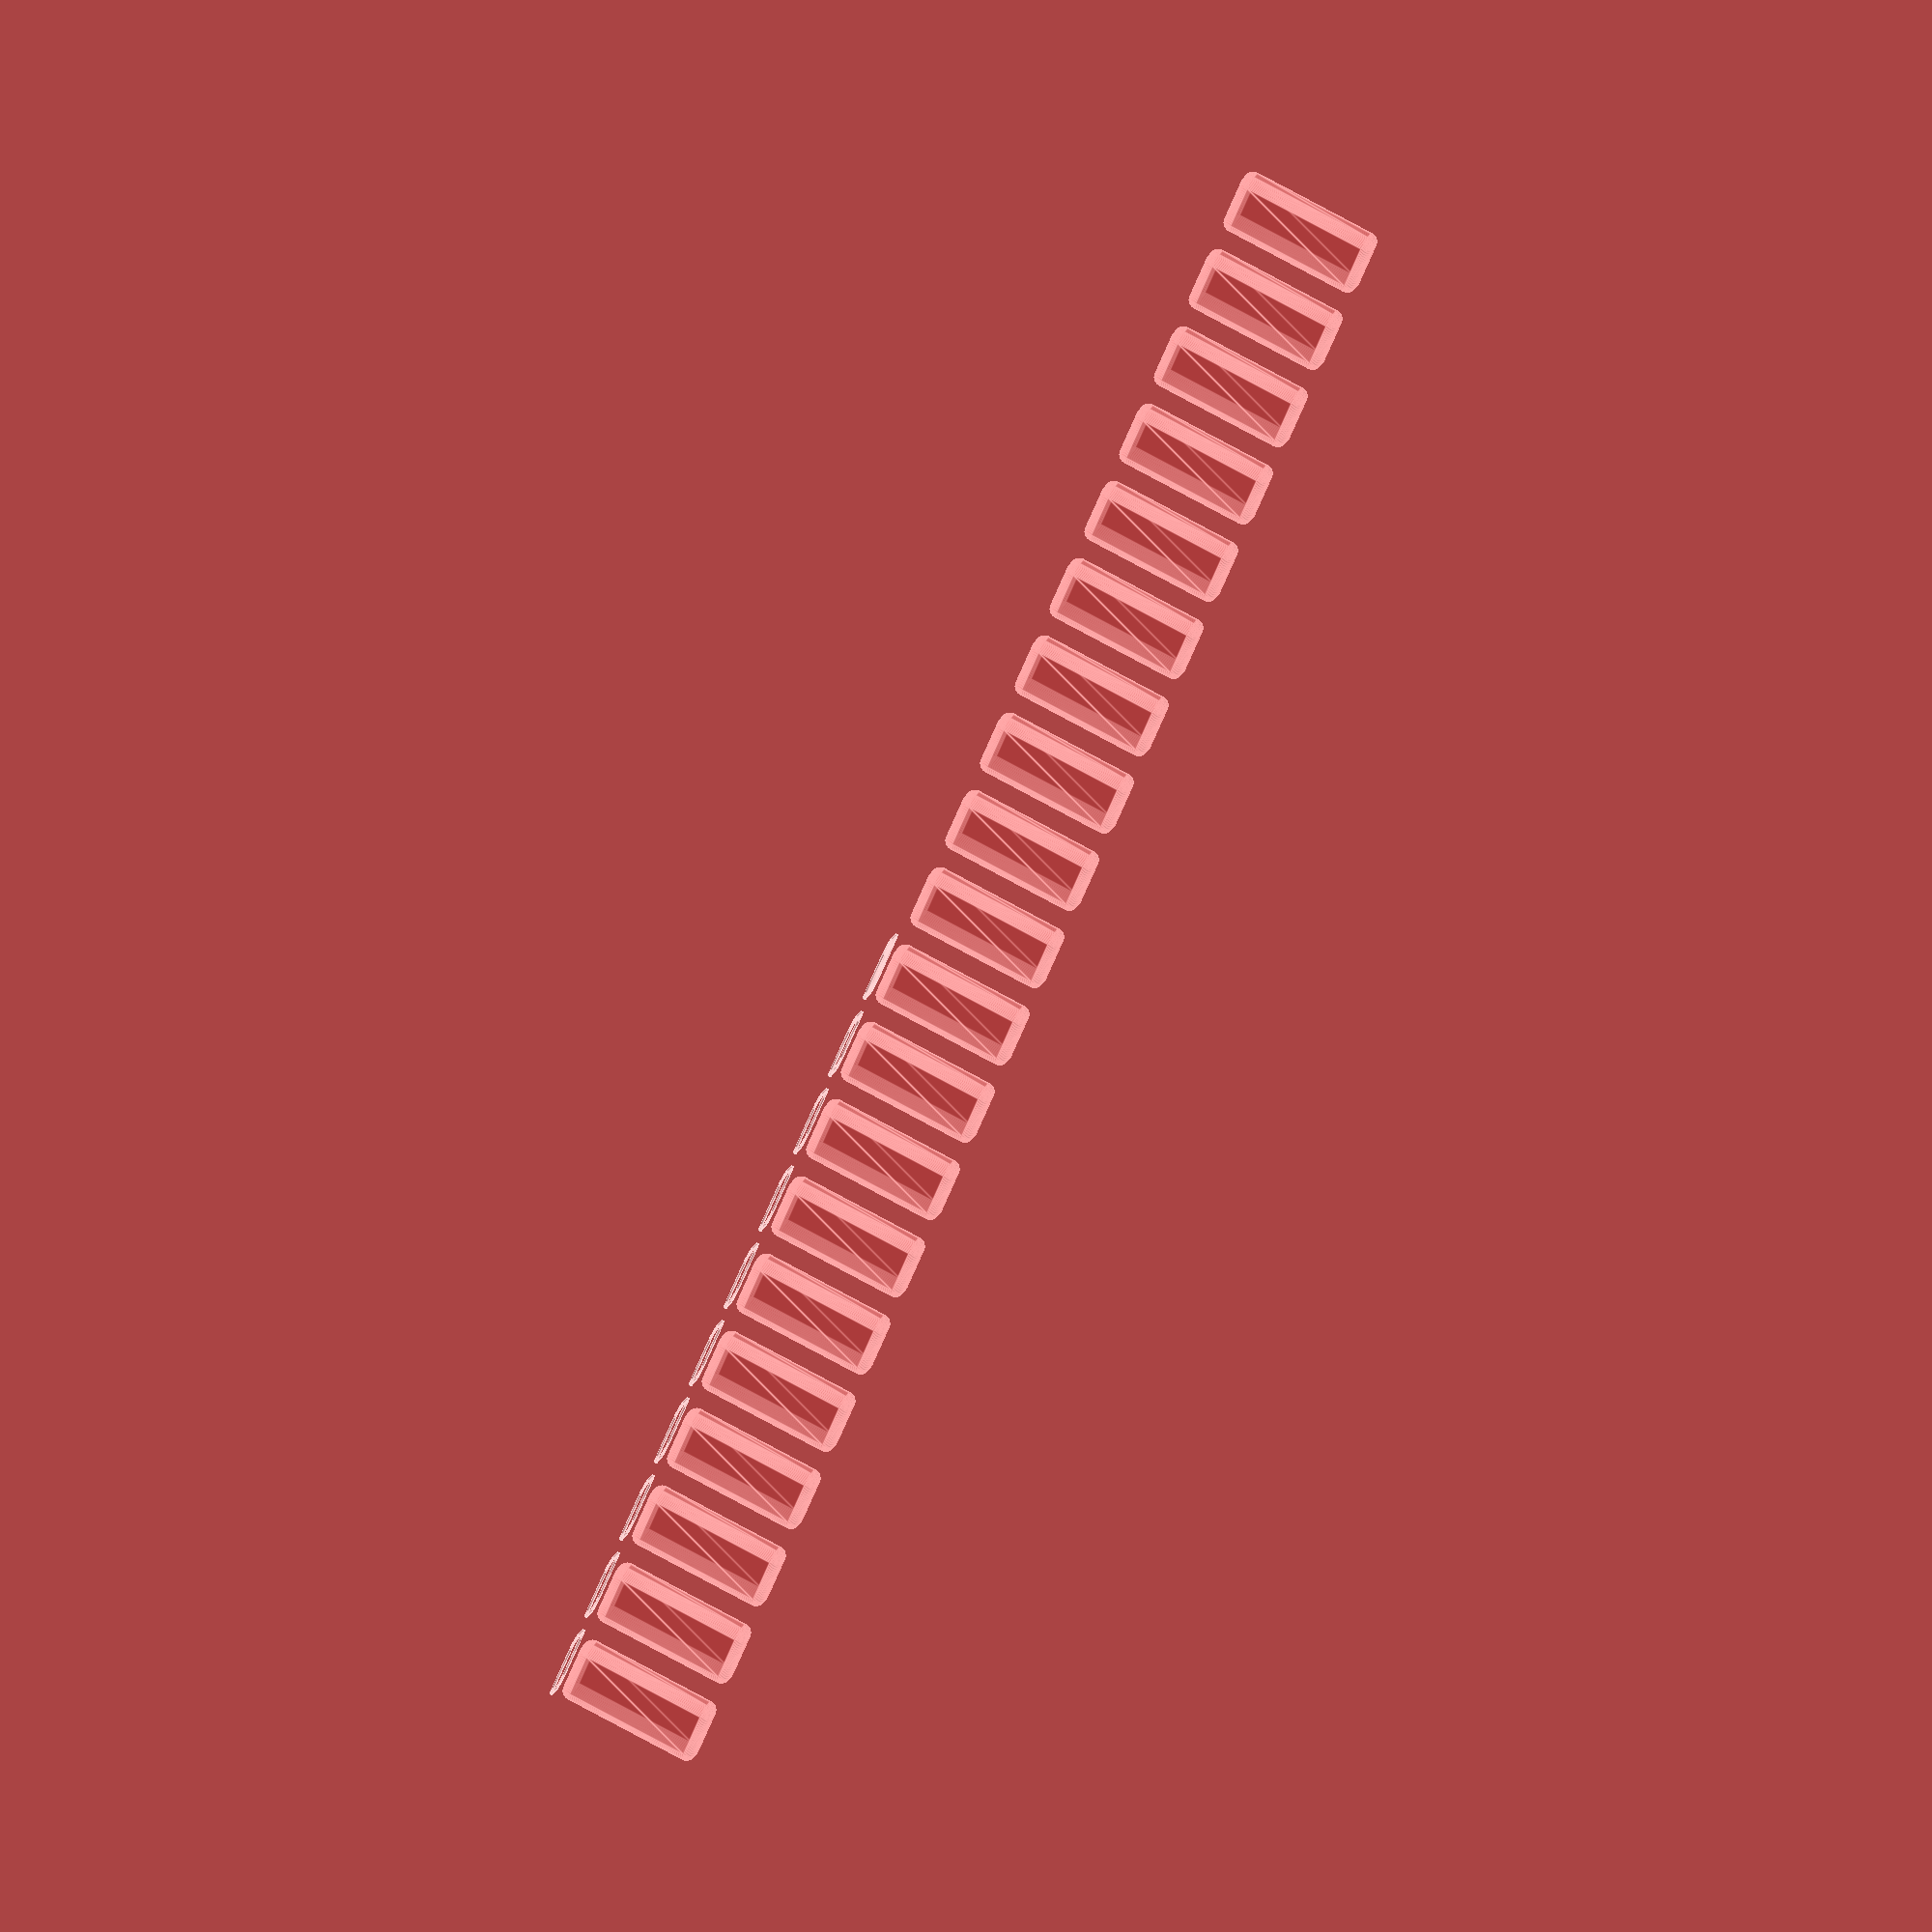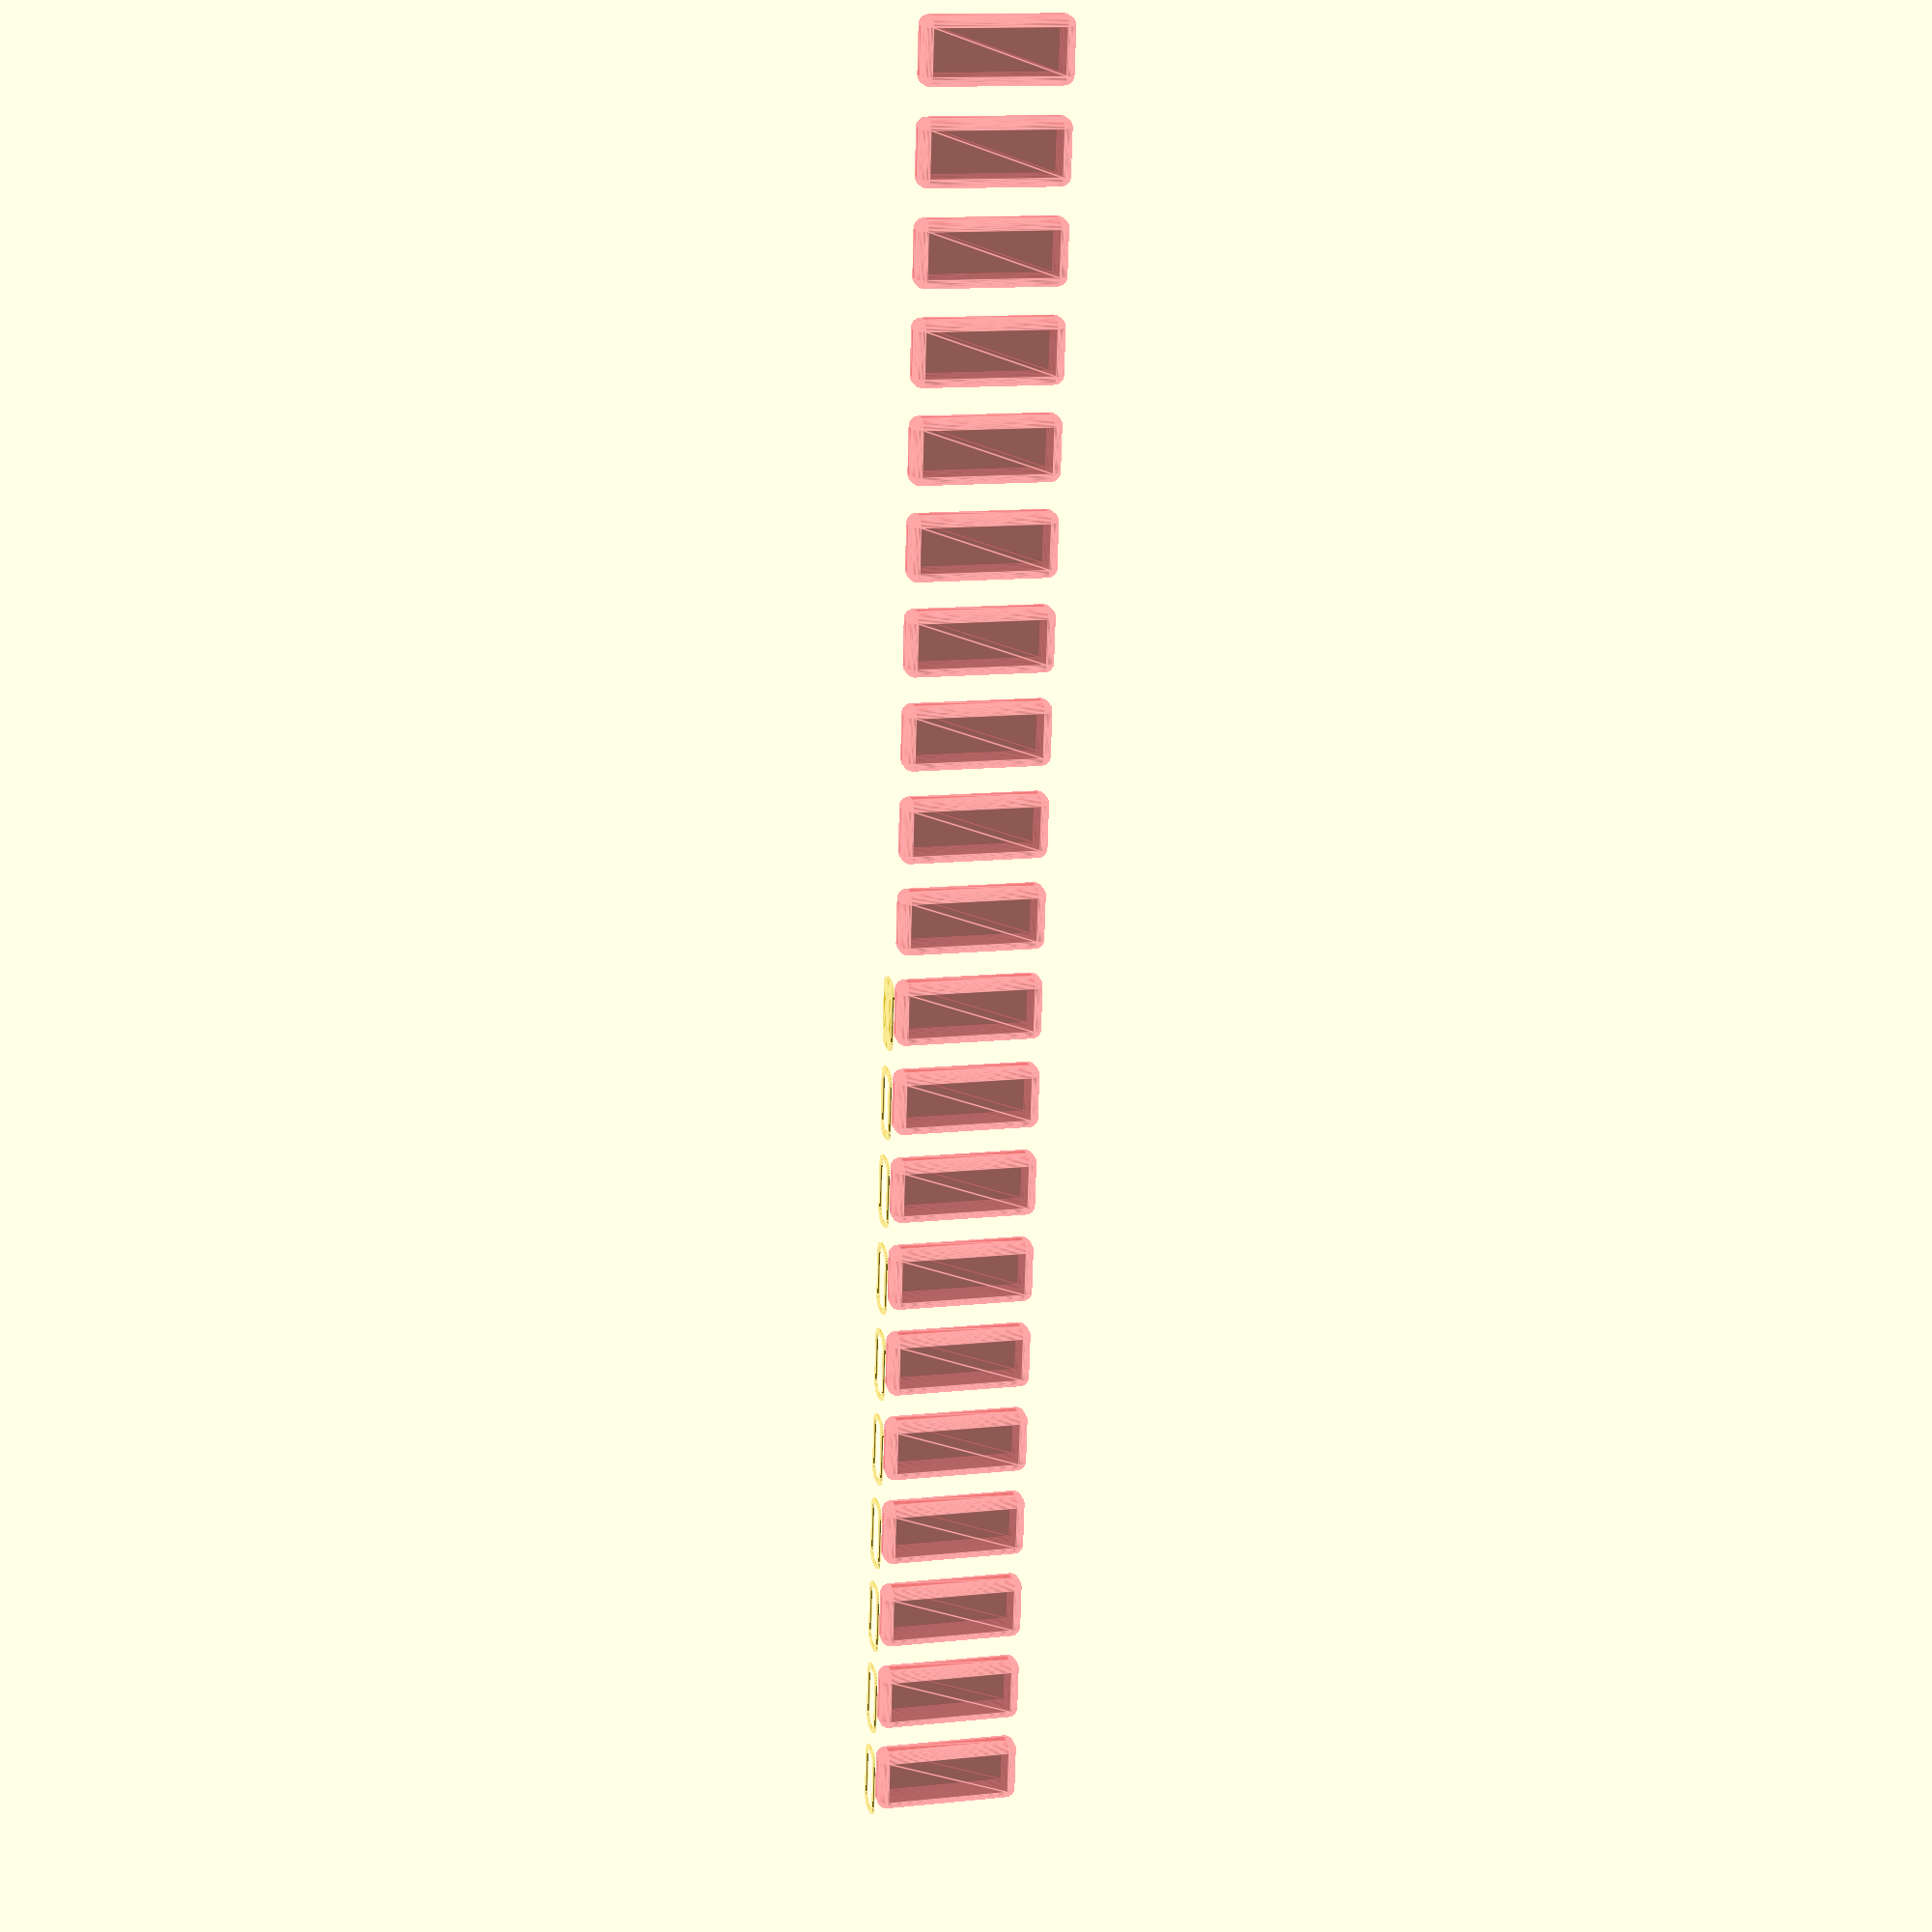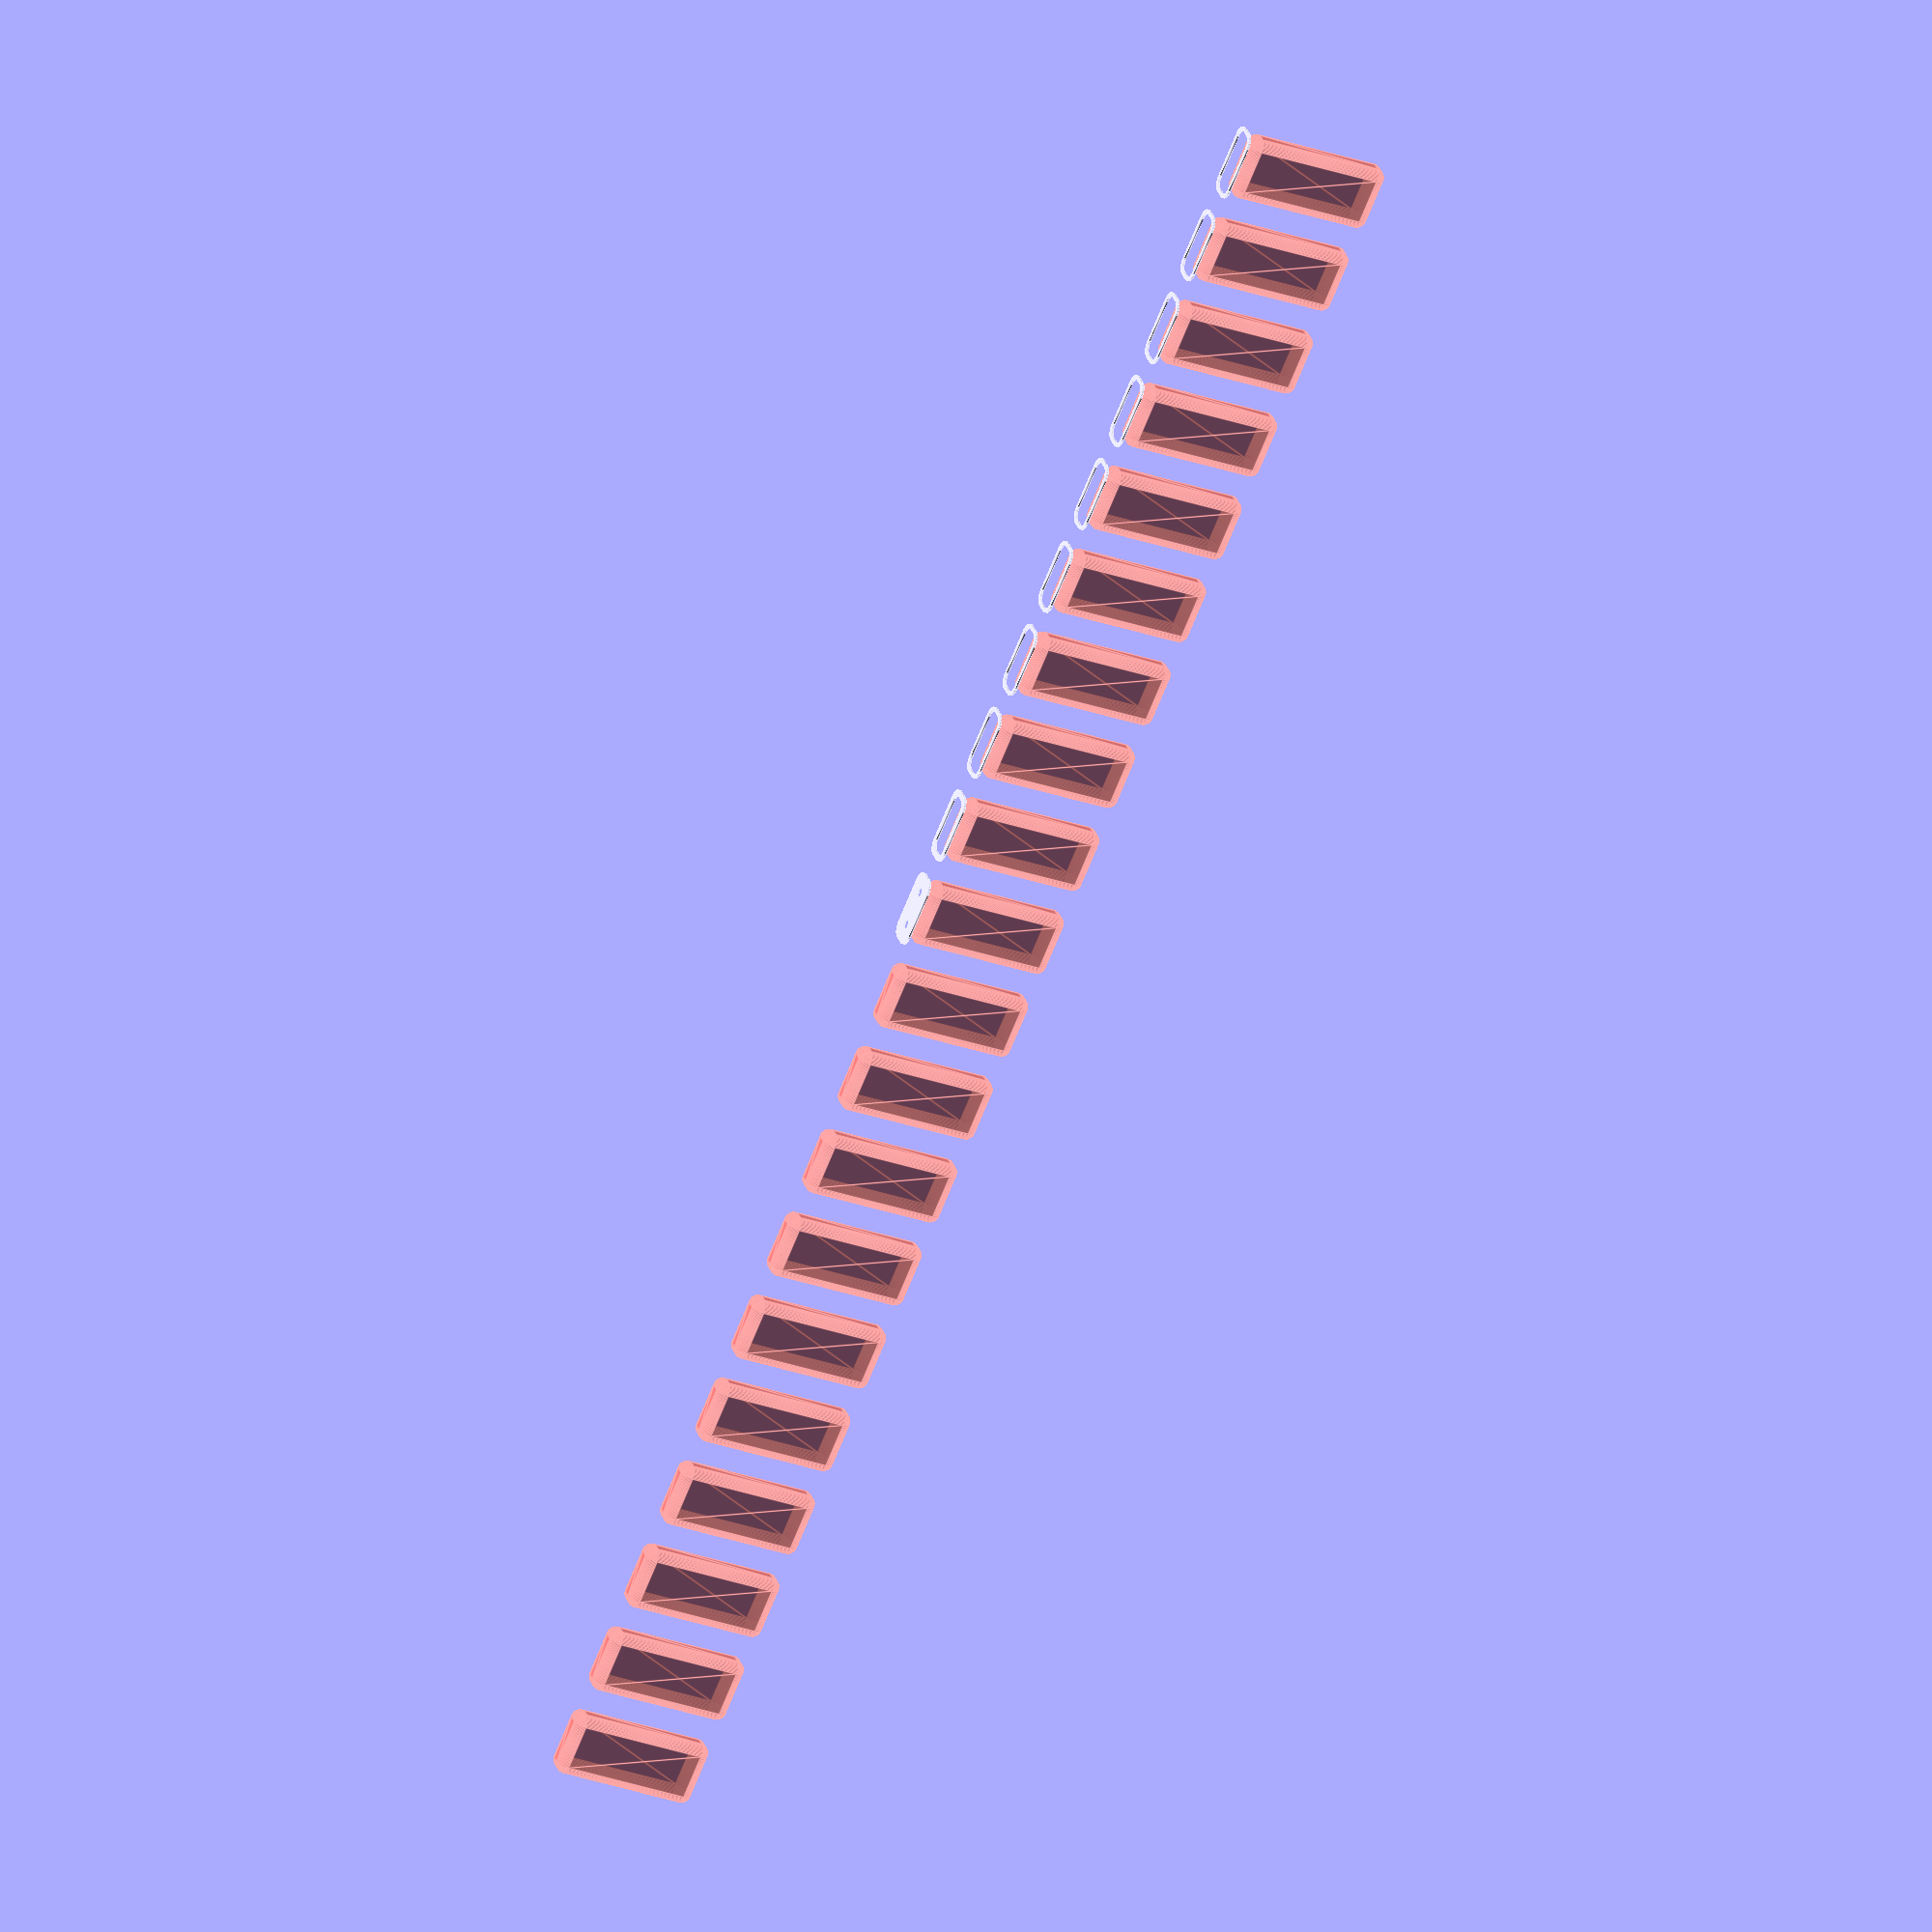
<openscad>
$fn = 50;


union() {
	translate(v = [0, 0, 0]) {
		projection() {
			intersection() {
				translate(v = [-500, -500, -28.5000000000]) {
					cube(size = [1000, 1000, 0.1000000000]);
				}
				difference() {
					union() {
						hull() {
							translate(v = [-2.5000000000, 10.0000000000, 0]) {
								cylinder(h = 60, r = 5);
							}
							translate(v = [2.5000000000, 10.0000000000, 0]) {
								cylinder(h = 60, r = 5);
							}
							translate(v = [-2.5000000000, -10.0000000000, 0]) {
								cylinder(h = 60, r = 5);
							}
							translate(v = [2.5000000000, -10.0000000000, 0]) {
								cylinder(h = 60, r = 5);
							}
						}
					}
					union() {
						translate(v = [0.0000000000, -7.5000000000, 2]) {
							rotate(a = [0, 0, 0]) {
								difference() {
									union() {
										translate(v = [0, 0, -1.7000000000]) {
											cylinder(h = 1.7000000000, r1 = 1.5000000000, r2 = 2.4000000000);
										}
										cylinder(h = 250, r = 2.4000000000);
										translate(v = [0, 0, -6.0000000000]) {
											cylinder(h = 6, r = 1.5000000000);
										}
										translate(v = [0, 0, -6.0000000000]) {
											cylinder(h = 6, r = 1.8000000000);
										}
										translate(v = [0, 0, -6.0000000000]) {
											cylinder(h = 6, r = 1.5000000000);
										}
									}
									union();
								}
							}
						}
						translate(v = [0.0000000000, -7.5000000000, 2]) {
							rotate(a = [0, 0, 0]) {
								difference() {
									union() {
										translate(v = [0, 0, -1.7000000000]) {
											cylinder(h = 1.7000000000, r1 = 1.5000000000, r2 = 2.4000000000);
										}
										cylinder(h = 250, r = 2.4000000000);
										translate(v = [0, 0, -6.0000000000]) {
											cylinder(h = 6, r = 1.5000000000);
										}
										translate(v = [0, 0, -6.0000000000]) {
											cylinder(h = 6, r = 1.8000000000);
										}
										translate(v = [0, 0, -6.0000000000]) {
											cylinder(h = 6, r = 1.5000000000);
										}
									}
									union();
								}
							}
						}
						translate(v = [0.0000000000, 7.5000000000, 2]) {
							rotate(a = [0, 0, 0]) {
								difference() {
									union() {
										translate(v = [0, 0, -1.7000000000]) {
											cylinder(h = 1.7000000000, r1 = 1.5000000000, r2 = 2.4000000000);
										}
										cylinder(h = 250, r = 2.4000000000);
										translate(v = [0, 0, -6.0000000000]) {
											cylinder(h = 6, r = 1.5000000000);
										}
										translate(v = [0, 0, -6.0000000000]) {
											cylinder(h = 6, r = 1.8000000000);
										}
										translate(v = [0, 0, -6.0000000000]) {
											cylinder(h = 6, r = 1.5000000000);
										}
									}
									union();
								}
							}
						}
						translate(v = [0.0000000000, 7.5000000000, 2]) {
							rotate(a = [0, 0, 0]) {
								difference() {
									union() {
										translate(v = [0, 0, -1.7000000000]) {
											cylinder(h = 1.7000000000, r1 = 1.5000000000, r2 = 2.4000000000);
										}
										cylinder(h = 250, r = 2.4000000000);
										translate(v = [0, 0, -6.0000000000]) {
											cylinder(h = 6, r = 1.5000000000);
										}
										translate(v = [0, 0, -6.0000000000]) {
											cylinder(h = 6, r = 1.8000000000);
										}
										translate(v = [0, 0, -6.0000000000]) {
											cylinder(h = 6, r = 1.5000000000);
										}
									}
									union();
								}
							}
						}
						translate(v = [0, 0, 3]) {
							#hull() {
								union() {
									translate(v = [-2.0000000000, 9.5000000000, 4]) {
										cylinder(h = 53, r = 4);
									}
									translate(v = [-2.0000000000, 9.5000000000, 4]) {
										sphere(r = 4);
									}
									translate(v = [-2.0000000000, 9.5000000000, 57]) {
										sphere(r = 4);
									}
								}
								union() {
									translate(v = [2.0000000000, 9.5000000000, 4]) {
										cylinder(h = 53, r = 4);
									}
									translate(v = [2.0000000000, 9.5000000000, 4]) {
										sphere(r = 4);
									}
									translate(v = [2.0000000000, 9.5000000000, 57]) {
										sphere(r = 4);
									}
								}
								union() {
									translate(v = [-2.0000000000, -9.5000000000, 4]) {
										cylinder(h = 53, r = 4);
									}
									translate(v = [-2.0000000000, -9.5000000000, 4]) {
										sphere(r = 4);
									}
									translate(v = [-2.0000000000, -9.5000000000, 57]) {
										sphere(r = 4);
									}
								}
								union() {
									translate(v = [2.0000000000, -9.5000000000, 4]) {
										cylinder(h = 53, r = 4);
									}
									translate(v = [2.0000000000, -9.5000000000, 4]) {
										sphere(r = 4);
									}
									translate(v = [2.0000000000, -9.5000000000, 57]) {
										sphere(r = 4);
									}
								}
							}
						}
					}
				}
			}
		}
	}
	translate(v = [0, 39, 0]) {
		projection() {
			intersection() {
				translate(v = [-500, -500, -25.5000000000]) {
					cube(size = [1000, 1000, 0.1000000000]);
				}
				difference() {
					union() {
						hull() {
							translate(v = [-2.5000000000, 10.0000000000, 0]) {
								cylinder(h = 60, r = 5);
							}
							translate(v = [2.5000000000, 10.0000000000, 0]) {
								cylinder(h = 60, r = 5);
							}
							translate(v = [-2.5000000000, -10.0000000000, 0]) {
								cylinder(h = 60, r = 5);
							}
							translate(v = [2.5000000000, -10.0000000000, 0]) {
								cylinder(h = 60, r = 5);
							}
						}
					}
					union() {
						translate(v = [0.0000000000, -7.5000000000, 2]) {
							rotate(a = [0, 0, 0]) {
								difference() {
									union() {
										translate(v = [0, 0, -1.7000000000]) {
											cylinder(h = 1.7000000000, r1 = 1.5000000000, r2 = 2.4000000000);
										}
										cylinder(h = 250, r = 2.4000000000);
										translate(v = [0, 0, -6.0000000000]) {
											cylinder(h = 6, r = 1.5000000000);
										}
										translate(v = [0, 0, -6.0000000000]) {
											cylinder(h = 6, r = 1.8000000000);
										}
										translate(v = [0, 0, -6.0000000000]) {
											cylinder(h = 6, r = 1.5000000000);
										}
									}
									union();
								}
							}
						}
						translate(v = [0.0000000000, -7.5000000000, 2]) {
							rotate(a = [0, 0, 0]) {
								difference() {
									union() {
										translate(v = [0, 0, -1.7000000000]) {
											cylinder(h = 1.7000000000, r1 = 1.5000000000, r2 = 2.4000000000);
										}
										cylinder(h = 250, r = 2.4000000000);
										translate(v = [0, 0, -6.0000000000]) {
											cylinder(h = 6, r = 1.5000000000);
										}
										translate(v = [0, 0, -6.0000000000]) {
											cylinder(h = 6, r = 1.8000000000);
										}
										translate(v = [0, 0, -6.0000000000]) {
											cylinder(h = 6, r = 1.5000000000);
										}
									}
									union();
								}
							}
						}
						translate(v = [0.0000000000, 7.5000000000, 2]) {
							rotate(a = [0, 0, 0]) {
								difference() {
									union() {
										translate(v = [0, 0, -1.7000000000]) {
											cylinder(h = 1.7000000000, r1 = 1.5000000000, r2 = 2.4000000000);
										}
										cylinder(h = 250, r = 2.4000000000);
										translate(v = [0, 0, -6.0000000000]) {
											cylinder(h = 6, r = 1.5000000000);
										}
										translate(v = [0, 0, -6.0000000000]) {
											cylinder(h = 6, r = 1.8000000000);
										}
										translate(v = [0, 0, -6.0000000000]) {
											cylinder(h = 6, r = 1.5000000000);
										}
									}
									union();
								}
							}
						}
						translate(v = [0.0000000000, 7.5000000000, 2]) {
							rotate(a = [0, 0, 0]) {
								difference() {
									union() {
										translate(v = [0, 0, -1.7000000000]) {
											cylinder(h = 1.7000000000, r1 = 1.5000000000, r2 = 2.4000000000);
										}
										cylinder(h = 250, r = 2.4000000000);
										translate(v = [0, 0, -6.0000000000]) {
											cylinder(h = 6, r = 1.5000000000);
										}
										translate(v = [0, 0, -6.0000000000]) {
											cylinder(h = 6, r = 1.8000000000);
										}
										translate(v = [0, 0, -6.0000000000]) {
											cylinder(h = 6, r = 1.5000000000);
										}
									}
									union();
								}
							}
						}
						translate(v = [0, 0, 3]) {
							#hull() {
								union() {
									translate(v = [-2.0000000000, 9.5000000000, 4]) {
										cylinder(h = 53, r = 4);
									}
									translate(v = [-2.0000000000, 9.5000000000, 4]) {
										sphere(r = 4);
									}
									translate(v = [-2.0000000000, 9.5000000000, 57]) {
										sphere(r = 4);
									}
								}
								union() {
									translate(v = [2.0000000000, 9.5000000000, 4]) {
										cylinder(h = 53, r = 4);
									}
									translate(v = [2.0000000000, 9.5000000000, 4]) {
										sphere(r = 4);
									}
									translate(v = [2.0000000000, 9.5000000000, 57]) {
										sphere(r = 4);
									}
								}
								union() {
									translate(v = [-2.0000000000, -9.5000000000, 4]) {
										cylinder(h = 53, r = 4);
									}
									translate(v = [-2.0000000000, -9.5000000000, 4]) {
										sphere(r = 4);
									}
									translate(v = [-2.0000000000, -9.5000000000, 57]) {
										sphere(r = 4);
									}
								}
								union() {
									translate(v = [2.0000000000, -9.5000000000, 4]) {
										cylinder(h = 53, r = 4);
									}
									translate(v = [2.0000000000, -9.5000000000, 4]) {
										sphere(r = 4);
									}
									translate(v = [2.0000000000, -9.5000000000, 57]) {
										sphere(r = 4);
									}
								}
							}
						}
					}
				}
			}
		}
	}
	translate(v = [0, 78, 0]) {
		projection() {
			intersection() {
				translate(v = [-500, -500, -22.5000000000]) {
					cube(size = [1000, 1000, 0.1000000000]);
				}
				difference() {
					union() {
						hull() {
							translate(v = [-2.5000000000, 10.0000000000, 0]) {
								cylinder(h = 60, r = 5);
							}
							translate(v = [2.5000000000, 10.0000000000, 0]) {
								cylinder(h = 60, r = 5);
							}
							translate(v = [-2.5000000000, -10.0000000000, 0]) {
								cylinder(h = 60, r = 5);
							}
							translate(v = [2.5000000000, -10.0000000000, 0]) {
								cylinder(h = 60, r = 5);
							}
						}
					}
					union() {
						translate(v = [0.0000000000, -7.5000000000, 2]) {
							rotate(a = [0, 0, 0]) {
								difference() {
									union() {
										translate(v = [0, 0, -1.7000000000]) {
											cylinder(h = 1.7000000000, r1 = 1.5000000000, r2 = 2.4000000000);
										}
										cylinder(h = 250, r = 2.4000000000);
										translate(v = [0, 0, -6.0000000000]) {
											cylinder(h = 6, r = 1.5000000000);
										}
										translate(v = [0, 0, -6.0000000000]) {
											cylinder(h = 6, r = 1.8000000000);
										}
										translate(v = [0, 0, -6.0000000000]) {
											cylinder(h = 6, r = 1.5000000000);
										}
									}
									union();
								}
							}
						}
						translate(v = [0.0000000000, -7.5000000000, 2]) {
							rotate(a = [0, 0, 0]) {
								difference() {
									union() {
										translate(v = [0, 0, -1.7000000000]) {
											cylinder(h = 1.7000000000, r1 = 1.5000000000, r2 = 2.4000000000);
										}
										cylinder(h = 250, r = 2.4000000000);
										translate(v = [0, 0, -6.0000000000]) {
											cylinder(h = 6, r = 1.5000000000);
										}
										translate(v = [0, 0, -6.0000000000]) {
											cylinder(h = 6, r = 1.8000000000);
										}
										translate(v = [0, 0, -6.0000000000]) {
											cylinder(h = 6, r = 1.5000000000);
										}
									}
									union();
								}
							}
						}
						translate(v = [0.0000000000, 7.5000000000, 2]) {
							rotate(a = [0, 0, 0]) {
								difference() {
									union() {
										translate(v = [0, 0, -1.7000000000]) {
											cylinder(h = 1.7000000000, r1 = 1.5000000000, r2 = 2.4000000000);
										}
										cylinder(h = 250, r = 2.4000000000);
										translate(v = [0, 0, -6.0000000000]) {
											cylinder(h = 6, r = 1.5000000000);
										}
										translate(v = [0, 0, -6.0000000000]) {
											cylinder(h = 6, r = 1.8000000000);
										}
										translate(v = [0, 0, -6.0000000000]) {
											cylinder(h = 6, r = 1.5000000000);
										}
									}
									union();
								}
							}
						}
						translate(v = [0.0000000000, 7.5000000000, 2]) {
							rotate(a = [0, 0, 0]) {
								difference() {
									union() {
										translate(v = [0, 0, -1.7000000000]) {
											cylinder(h = 1.7000000000, r1 = 1.5000000000, r2 = 2.4000000000);
										}
										cylinder(h = 250, r = 2.4000000000);
										translate(v = [0, 0, -6.0000000000]) {
											cylinder(h = 6, r = 1.5000000000);
										}
										translate(v = [0, 0, -6.0000000000]) {
											cylinder(h = 6, r = 1.8000000000);
										}
										translate(v = [0, 0, -6.0000000000]) {
											cylinder(h = 6, r = 1.5000000000);
										}
									}
									union();
								}
							}
						}
						translate(v = [0, 0, 3]) {
							#hull() {
								union() {
									translate(v = [-2.0000000000, 9.5000000000, 4]) {
										cylinder(h = 53, r = 4);
									}
									translate(v = [-2.0000000000, 9.5000000000, 4]) {
										sphere(r = 4);
									}
									translate(v = [-2.0000000000, 9.5000000000, 57]) {
										sphere(r = 4);
									}
								}
								union() {
									translate(v = [2.0000000000, 9.5000000000, 4]) {
										cylinder(h = 53, r = 4);
									}
									translate(v = [2.0000000000, 9.5000000000, 4]) {
										sphere(r = 4);
									}
									translate(v = [2.0000000000, 9.5000000000, 57]) {
										sphere(r = 4);
									}
								}
								union() {
									translate(v = [-2.0000000000, -9.5000000000, 4]) {
										cylinder(h = 53, r = 4);
									}
									translate(v = [-2.0000000000, -9.5000000000, 4]) {
										sphere(r = 4);
									}
									translate(v = [-2.0000000000, -9.5000000000, 57]) {
										sphere(r = 4);
									}
								}
								union() {
									translate(v = [2.0000000000, -9.5000000000, 4]) {
										cylinder(h = 53, r = 4);
									}
									translate(v = [2.0000000000, -9.5000000000, 4]) {
										sphere(r = 4);
									}
									translate(v = [2.0000000000, -9.5000000000, 57]) {
										sphere(r = 4);
									}
								}
							}
						}
					}
				}
			}
		}
	}
	translate(v = [0, 117, 0]) {
		projection() {
			intersection() {
				translate(v = [-500, -500, -19.5000000000]) {
					cube(size = [1000, 1000, 0.1000000000]);
				}
				difference() {
					union() {
						hull() {
							translate(v = [-2.5000000000, 10.0000000000, 0]) {
								cylinder(h = 60, r = 5);
							}
							translate(v = [2.5000000000, 10.0000000000, 0]) {
								cylinder(h = 60, r = 5);
							}
							translate(v = [-2.5000000000, -10.0000000000, 0]) {
								cylinder(h = 60, r = 5);
							}
							translate(v = [2.5000000000, -10.0000000000, 0]) {
								cylinder(h = 60, r = 5);
							}
						}
					}
					union() {
						translate(v = [0.0000000000, -7.5000000000, 2]) {
							rotate(a = [0, 0, 0]) {
								difference() {
									union() {
										translate(v = [0, 0, -1.7000000000]) {
											cylinder(h = 1.7000000000, r1 = 1.5000000000, r2 = 2.4000000000);
										}
										cylinder(h = 250, r = 2.4000000000);
										translate(v = [0, 0, -6.0000000000]) {
											cylinder(h = 6, r = 1.5000000000);
										}
										translate(v = [0, 0, -6.0000000000]) {
											cylinder(h = 6, r = 1.8000000000);
										}
										translate(v = [0, 0, -6.0000000000]) {
											cylinder(h = 6, r = 1.5000000000);
										}
									}
									union();
								}
							}
						}
						translate(v = [0.0000000000, -7.5000000000, 2]) {
							rotate(a = [0, 0, 0]) {
								difference() {
									union() {
										translate(v = [0, 0, -1.7000000000]) {
											cylinder(h = 1.7000000000, r1 = 1.5000000000, r2 = 2.4000000000);
										}
										cylinder(h = 250, r = 2.4000000000);
										translate(v = [0, 0, -6.0000000000]) {
											cylinder(h = 6, r = 1.5000000000);
										}
										translate(v = [0, 0, -6.0000000000]) {
											cylinder(h = 6, r = 1.8000000000);
										}
										translate(v = [0, 0, -6.0000000000]) {
											cylinder(h = 6, r = 1.5000000000);
										}
									}
									union();
								}
							}
						}
						translate(v = [0.0000000000, 7.5000000000, 2]) {
							rotate(a = [0, 0, 0]) {
								difference() {
									union() {
										translate(v = [0, 0, -1.7000000000]) {
											cylinder(h = 1.7000000000, r1 = 1.5000000000, r2 = 2.4000000000);
										}
										cylinder(h = 250, r = 2.4000000000);
										translate(v = [0, 0, -6.0000000000]) {
											cylinder(h = 6, r = 1.5000000000);
										}
										translate(v = [0, 0, -6.0000000000]) {
											cylinder(h = 6, r = 1.8000000000);
										}
										translate(v = [0, 0, -6.0000000000]) {
											cylinder(h = 6, r = 1.5000000000);
										}
									}
									union();
								}
							}
						}
						translate(v = [0.0000000000, 7.5000000000, 2]) {
							rotate(a = [0, 0, 0]) {
								difference() {
									union() {
										translate(v = [0, 0, -1.7000000000]) {
											cylinder(h = 1.7000000000, r1 = 1.5000000000, r2 = 2.4000000000);
										}
										cylinder(h = 250, r = 2.4000000000);
										translate(v = [0, 0, -6.0000000000]) {
											cylinder(h = 6, r = 1.5000000000);
										}
										translate(v = [0, 0, -6.0000000000]) {
											cylinder(h = 6, r = 1.8000000000);
										}
										translate(v = [0, 0, -6.0000000000]) {
											cylinder(h = 6, r = 1.5000000000);
										}
									}
									union();
								}
							}
						}
						translate(v = [0, 0, 3]) {
							#hull() {
								union() {
									translate(v = [-2.0000000000, 9.5000000000, 4]) {
										cylinder(h = 53, r = 4);
									}
									translate(v = [-2.0000000000, 9.5000000000, 4]) {
										sphere(r = 4);
									}
									translate(v = [-2.0000000000, 9.5000000000, 57]) {
										sphere(r = 4);
									}
								}
								union() {
									translate(v = [2.0000000000, 9.5000000000, 4]) {
										cylinder(h = 53, r = 4);
									}
									translate(v = [2.0000000000, 9.5000000000, 4]) {
										sphere(r = 4);
									}
									translate(v = [2.0000000000, 9.5000000000, 57]) {
										sphere(r = 4);
									}
								}
								union() {
									translate(v = [-2.0000000000, -9.5000000000, 4]) {
										cylinder(h = 53, r = 4);
									}
									translate(v = [-2.0000000000, -9.5000000000, 4]) {
										sphere(r = 4);
									}
									translate(v = [-2.0000000000, -9.5000000000, 57]) {
										sphere(r = 4);
									}
								}
								union() {
									translate(v = [2.0000000000, -9.5000000000, 4]) {
										cylinder(h = 53, r = 4);
									}
									translate(v = [2.0000000000, -9.5000000000, 4]) {
										sphere(r = 4);
									}
									translate(v = [2.0000000000, -9.5000000000, 57]) {
										sphere(r = 4);
									}
								}
							}
						}
					}
				}
			}
		}
	}
	translate(v = [0, 156, 0]) {
		projection() {
			intersection() {
				translate(v = [-500, -500, -16.5000000000]) {
					cube(size = [1000, 1000, 0.1000000000]);
				}
				difference() {
					union() {
						hull() {
							translate(v = [-2.5000000000, 10.0000000000, 0]) {
								cylinder(h = 60, r = 5);
							}
							translate(v = [2.5000000000, 10.0000000000, 0]) {
								cylinder(h = 60, r = 5);
							}
							translate(v = [-2.5000000000, -10.0000000000, 0]) {
								cylinder(h = 60, r = 5);
							}
							translate(v = [2.5000000000, -10.0000000000, 0]) {
								cylinder(h = 60, r = 5);
							}
						}
					}
					union() {
						translate(v = [0.0000000000, -7.5000000000, 2]) {
							rotate(a = [0, 0, 0]) {
								difference() {
									union() {
										translate(v = [0, 0, -1.7000000000]) {
											cylinder(h = 1.7000000000, r1 = 1.5000000000, r2 = 2.4000000000);
										}
										cylinder(h = 250, r = 2.4000000000);
										translate(v = [0, 0, -6.0000000000]) {
											cylinder(h = 6, r = 1.5000000000);
										}
										translate(v = [0, 0, -6.0000000000]) {
											cylinder(h = 6, r = 1.8000000000);
										}
										translate(v = [0, 0, -6.0000000000]) {
											cylinder(h = 6, r = 1.5000000000);
										}
									}
									union();
								}
							}
						}
						translate(v = [0.0000000000, -7.5000000000, 2]) {
							rotate(a = [0, 0, 0]) {
								difference() {
									union() {
										translate(v = [0, 0, -1.7000000000]) {
											cylinder(h = 1.7000000000, r1 = 1.5000000000, r2 = 2.4000000000);
										}
										cylinder(h = 250, r = 2.4000000000);
										translate(v = [0, 0, -6.0000000000]) {
											cylinder(h = 6, r = 1.5000000000);
										}
										translate(v = [0, 0, -6.0000000000]) {
											cylinder(h = 6, r = 1.8000000000);
										}
										translate(v = [0, 0, -6.0000000000]) {
											cylinder(h = 6, r = 1.5000000000);
										}
									}
									union();
								}
							}
						}
						translate(v = [0.0000000000, 7.5000000000, 2]) {
							rotate(a = [0, 0, 0]) {
								difference() {
									union() {
										translate(v = [0, 0, -1.7000000000]) {
											cylinder(h = 1.7000000000, r1 = 1.5000000000, r2 = 2.4000000000);
										}
										cylinder(h = 250, r = 2.4000000000);
										translate(v = [0, 0, -6.0000000000]) {
											cylinder(h = 6, r = 1.5000000000);
										}
										translate(v = [0, 0, -6.0000000000]) {
											cylinder(h = 6, r = 1.8000000000);
										}
										translate(v = [0, 0, -6.0000000000]) {
											cylinder(h = 6, r = 1.5000000000);
										}
									}
									union();
								}
							}
						}
						translate(v = [0.0000000000, 7.5000000000, 2]) {
							rotate(a = [0, 0, 0]) {
								difference() {
									union() {
										translate(v = [0, 0, -1.7000000000]) {
											cylinder(h = 1.7000000000, r1 = 1.5000000000, r2 = 2.4000000000);
										}
										cylinder(h = 250, r = 2.4000000000);
										translate(v = [0, 0, -6.0000000000]) {
											cylinder(h = 6, r = 1.5000000000);
										}
										translate(v = [0, 0, -6.0000000000]) {
											cylinder(h = 6, r = 1.8000000000);
										}
										translate(v = [0, 0, -6.0000000000]) {
											cylinder(h = 6, r = 1.5000000000);
										}
									}
									union();
								}
							}
						}
						translate(v = [0, 0, 3]) {
							#hull() {
								union() {
									translate(v = [-2.0000000000, 9.5000000000, 4]) {
										cylinder(h = 53, r = 4);
									}
									translate(v = [-2.0000000000, 9.5000000000, 4]) {
										sphere(r = 4);
									}
									translate(v = [-2.0000000000, 9.5000000000, 57]) {
										sphere(r = 4);
									}
								}
								union() {
									translate(v = [2.0000000000, 9.5000000000, 4]) {
										cylinder(h = 53, r = 4);
									}
									translate(v = [2.0000000000, 9.5000000000, 4]) {
										sphere(r = 4);
									}
									translate(v = [2.0000000000, 9.5000000000, 57]) {
										sphere(r = 4);
									}
								}
								union() {
									translate(v = [-2.0000000000, -9.5000000000, 4]) {
										cylinder(h = 53, r = 4);
									}
									translate(v = [-2.0000000000, -9.5000000000, 4]) {
										sphere(r = 4);
									}
									translate(v = [-2.0000000000, -9.5000000000, 57]) {
										sphere(r = 4);
									}
								}
								union() {
									translate(v = [2.0000000000, -9.5000000000, 4]) {
										cylinder(h = 53, r = 4);
									}
									translate(v = [2.0000000000, -9.5000000000, 4]) {
										sphere(r = 4);
									}
									translate(v = [2.0000000000, -9.5000000000, 57]) {
										sphere(r = 4);
									}
								}
							}
						}
					}
				}
			}
		}
	}
	translate(v = [0, 195, 0]) {
		projection() {
			intersection() {
				translate(v = [-500, -500, -13.5000000000]) {
					cube(size = [1000, 1000, 0.1000000000]);
				}
				difference() {
					union() {
						hull() {
							translate(v = [-2.5000000000, 10.0000000000, 0]) {
								cylinder(h = 60, r = 5);
							}
							translate(v = [2.5000000000, 10.0000000000, 0]) {
								cylinder(h = 60, r = 5);
							}
							translate(v = [-2.5000000000, -10.0000000000, 0]) {
								cylinder(h = 60, r = 5);
							}
							translate(v = [2.5000000000, -10.0000000000, 0]) {
								cylinder(h = 60, r = 5);
							}
						}
					}
					union() {
						translate(v = [0.0000000000, -7.5000000000, 2]) {
							rotate(a = [0, 0, 0]) {
								difference() {
									union() {
										translate(v = [0, 0, -1.7000000000]) {
											cylinder(h = 1.7000000000, r1 = 1.5000000000, r2 = 2.4000000000);
										}
										cylinder(h = 250, r = 2.4000000000);
										translate(v = [0, 0, -6.0000000000]) {
											cylinder(h = 6, r = 1.5000000000);
										}
										translate(v = [0, 0, -6.0000000000]) {
											cylinder(h = 6, r = 1.8000000000);
										}
										translate(v = [0, 0, -6.0000000000]) {
											cylinder(h = 6, r = 1.5000000000);
										}
									}
									union();
								}
							}
						}
						translate(v = [0.0000000000, -7.5000000000, 2]) {
							rotate(a = [0, 0, 0]) {
								difference() {
									union() {
										translate(v = [0, 0, -1.7000000000]) {
											cylinder(h = 1.7000000000, r1 = 1.5000000000, r2 = 2.4000000000);
										}
										cylinder(h = 250, r = 2.4000000000);
										translate(v = [0, 0, -6.0000000000]) {
											cylinder(h = 6, r = 1.5000000000);
										}
										translate(v = [0, 0, -6.0000000000]) {
											cylinder(h = 6, r = 1.8000000000);
										}
										translate(v = [0, 0, -6.0000000000]) {
											cylinder(h = 6, r = 1.5000000000);
										}
									}
									union();
								}
							}
						}
						translate(v = [0.0000000000, 7.5000000000, 2]) {
							rotate(a = [0, 0, 0]) {
								difference() {
									union() {
										translate(v = [0, 0, -1.7000000000]) {
											cylinder(h = 1.7000000000, r1 = 1.5000000000, r2 = 2.4000000000);
										}
										cylinder(h = 250, r = 2.4000000000);
										translate(v = [0, 0, -6.0000000000]) {
											cylinder(h = 6, r = 1.5000000000);
										}
										translate(v = [0, 0, -6.0000000000]) {
											cylinder(h = 6, r = 1.8000000000);
										}
										translate(v = [0, 0, -6.0000000000]) {
											cylinder(h = 6, r = 1.5000000000);
										}
									}
									union();
								}
							}
						}
						translate(v = [0.0000000000, 7.5000000000, 2]) {
							rotate(a = [0, 0, 0]) {
								difference() {
									union() {
										translate(v = [0, 0, -1.7000000000]) {
											cylinder(h = 1.7000000000, r1 = 1.5000000000, r2 = 2.4000000000);
										}
										cylinder(h = 250, r = 2.4000000000);
										translate(v = [0, 0, -6.0000000000]) {
											cylinder(h = 6, r = 1.5000000000);
										}
										translate(v = [0, 0, -6.0000000000]) {
											cylinder(h = 6, r = 1.8000000000);
										}
										translate(v = [0, 0, -6.0000000000]) {
											cylinder(h = 6, r = 1.5000000000);
										}
									}
									union();
								}
							}
						}
						translate(v = [0, 0, 3]) {
							#hull() {
								union() {
									translate(v = [-2.0000000000, 9.5000000000, 4]) {
										cylinder(h = 53, r = 4);
									}
									translate(v = [-2.0000000000, 9.5000000000, 4]) {
										sphere(r = 4);
									}
									translate(v = [-2.0000000000, 9.5000000000, 57]) {
										sphere(r = 4);
									}
								}
								union() {
									translate(v = [2.0000000000, 9.5000000000, 4]) {
										cylinder(h = 53, r = 4);
									}
									translate(v = [2.0000000000, 9.5000000000, 4]) {
										sphere(r = 4);
									}
									translate(v = [2.0000000000, 9.5000000000, 57]) {
										sphere(r = 4);
									}
								}
								union() {
									translate(v = [-2.0000000000, -9.5000000000, 4]) {
										cylinder(h = 53, r = 4);
									}
									translate(v = [-2.0000000000, -9.5000000000, 4]) {
										sphere(r = 4);
									}
									translate(v = [-2.0000000000, -9.5000000000, 57]) {
										sphere(r = 4);
									}
								}
								union() {
									translate(v = [2.0000000000, -9.5000000000, 4]) {
										cylinder(h = 53, r = 4);
									}
									translate(v = [2.0000000000, -9.5000000000, 4]) {
										sphere(r = 4);
									}
									translate(v = [2.0000000000, -9.5000000000, 57]) {
										sphere(r = 4);
									}
								}
							}
						}
					}
				}
			}
		}
	}
	translate(v = [0, 234, 0]) {
		projection() {
			intersection() {
				translate(v = [-500, -500, -10.5000000000]) {
					cube(size = [1000, 1000, 0.1000000000]);
				}
				difference() {
					union() {
						hull() {
							translate(v = [-2.5000000000, 10.0000000000, 0]) {
								cylinder(h = 60, r = 5);
							}
							translate(v = [2.5000000000, 10.0000000000, 0]) {
								cylinder(h = 60, r = 5);
							}
							translate(v = [-2.5000000000, -10.0000000000, 0]) {
								cylinder(h = 60, r = 5);
							}
							translate(v = [2.5000000000, -10.0000000000, 0]) {
								cylinder(h = 60, r = 5);
							}
						}
					}
					union() {
						translate(v = [0.0000000000, -7.5000000000, 2]) {
							rotate(a = [0, 0, 0]) {
								difference() {
									union() {
										translate(v = [0, 0, -1.7000000000]) {
											cylinder(h = 1.7000000000, r1 = 1.5000000000, r2 = 2.4000000000);
										}
										cylinder(h = 250, r = 2.4000000000);
										translate(v = [0, 0, -6.0000000000]) {
											cylinder(h = 6, r = 1.5000000000);
										}
										translate(v = [0, 0, -6.0000000000]) {
											cylinder(h = 6, r = 1.8000000000);
										}
										translate(v = [0, 0, -6.0000000000]) {
											cylinder(h = 6, r = 1.5000000000);
										}
									}
									union();
								}
							}
						}
						translate(v = [0.0000000000, -7.5000000000, 2]) {
							rotate(a = [0, 0, 0]) {
								difference() {
									union() {
										translate(v = [0, 0, -1.7000000000]) {
											cylinder(h = 1.7000000000, r1 = 1.5000000000, r2 = 2.4000000000);
										}
										cylinder(h = 250, r = 2.4000000000);
										translate(v = [0, 0, -6.0000000000]) {
											cylinder(h = 6, r = 1.5000000000);
										}
										translate(v = [0, 0, -6.0000000000]) {
											cylinder(h = 6, r = 1.8000000000);
										}
										translate(v = [0, 0, -6.0000000000]) {
											cylinder(h = 6, r = 1.5000000000);
										}
									}
									union();
								}
							}
						}
						translate(v = [0.0000000000, 7.5000000000, 2]) {
							rotate(a = [0, 0, 0]) {
								difference() {
									union() {
										translate(v = [0, 0, -1.7000000000]) {
											cylinder(h = 1.7000000000, r1 = 1.5000000000, r2 = 2.4000000000);
										}
										cylinder(h = 250, r = 2.4000000000);
										translate(v = [0, 0, -6.0000000000]) {
											cylinder(h = 6, r = 1.5000000000);
										}
										translate(v = [0, 0, -6.0000000000]) {
											cylinder(h = 6, r = 1.8000000000);
										}
										translate(v = [0, 0, -6.0000000000]) {
											cylinder(h = 6, r = 1.5000000000);
										}
									}
									union();
								}
							}
						}
						translate(v = [0.0000000000, 7.5000000000, 2]) {
							rotate(a = [0, 0, 0]) {
								difference() {
									union() {
										translate(v = [0, 0, -1.7000000000]) {
											cylinder(h = 1.7000000000, r1 = 1.5000000000, r2 = 2.4000000000);
										}
										cylinder(h = 250, r = 2.4000000000);
										translate(v = [0, 0, -6.0000000000]) {
											cylinder(h = 6, r = 1.5000000000);
										}
										translate(v = [0, 0, -6.0000000000]) {
											cylinder(h = 6, r = 1.8000000000);
										}
										translate(v = [0, 0, -6.0000000000]) {
											cylinder(h = 6, r = 1.5000000000);
										}
									}
									union();
								}
							}
						}
						translate(v = [0, 0, 3]) {
							#hull() {
								union() {
									translate(v = [-2.0000000000, 9.5000000000, 4]) {
										cylinder(h = 53, r = 4);
									}
									translate(v = [-2.0000000000, 9.5000000000, 4]) {
										sphere(r = 4);
									}
									translate(v = [-2.0000000000, 9.5000000000, 57]) {
										sphere(r = 4);
									}
								}
								union() {
									translate(v = [2.0000000000, 9.5000000000, 4]) {
										cylinder(h = 53, r = 4);
									}
									translate(v = [2.0000000000, 9.5000000000, 4]) {
										sphere(r = 4);
									}
									translate(v = [2.0000000000, 9.5000000000, 57]) {
										sphere(r = 4);
									}
								}
								union() {
									translate(v = [-2.0000000000, -9.5000000000, 4]) {
										cylinder(h = 53, r = 4);
									}
									translate(v = [-2.0000000000, -9.5000000000, 4]) {
										sphere(r = 4);
									}
									translate(v = [-2.0000000000, -9.5000000000, 57]) {
										sphere(r = 4);
									}
								}
								union() {
									translate(v = [2.0000000000, -9.5000000000, 4]) {
										cylinder(h = 53, r = 4);
									}
									translate(v = [2.0000000000, -9.5000000000, 4]) {
										sphere(r = 4);
									}
									translate(v = [2.0000000000, -9.5000000000, 57]) {
										sphere(r = 4);
									}
								}
							}
						}
					}
				}
			}
		}
	}
	translate(v = [0, 273, 0]) {
		projection() {
			intersection() {
				translate(v = [-500, -500, -7.5000000000]) {
					cube(size = [1000, 1000, 0.1000000000]);
				}
				difference() {
					union() {
						hull() {
							translate(v = [-2.5000000000, 10.0000000000, 0]) {
								cylinder(h = 60, r = 5);
							}
							translate(v = [2.5000000000, 10.0000000000, 0]) {
								cylinder(h = 60, r = 5);
							}
							translate(v = [-2.5000000000, -10.0000000000, 0]) {
								cylinder(h = 60, r = 5);
							}
							translate(v = [2.5000000000, -10.0000000000, 0]) {
								cylinder(h = 60, r = 5);
							}
						}
					}
					union() {
						translate(v = [0.0000000000, -7.5000000000, 2]) {
							rotate(a = [0, 0, 0]) {
								difference() {
									union() {
										translate(v = [0, 0, -1.7000000000]) {
											cylinder(h = 1.7000000000, r1 = 1.5000000000, r2 = 2.4000000000);
										}
										cylinder(h = 250, r = 2.4000000000);
										translate(v = [0, 0, -6.0000000000]) {
											cylinder(h = 6, r = 1.5000000000);
										}
										translate(v = [0, 0, -6.0000000000]) {
											cylinder(h = 6, r = 1.8000000000);
										}
										translate(v = [0, 0, -6.0000000000]) {
											cylinder(h = 6, r = 1.5000000000);
										}
									}
									union();
								}
							}
						}
						translate(v = [0.0000000000, -7.5000000000, 2]) {
							rotate(a = [0, 0, 0]) {
								difference() {
									union() {
										translate(v = [0, 0, -1.7000000000]) {
											cylinder(h = 1.7000000000, r1 = 1.5000000000, r2 = 2.4000000000);
										}
										cylinder(h = 250, r = 2.4000000000);
										translate(v = [0, 0, -6.0000000000]) {
											cylinder(h = 6, r = 1.5000000000);
										}
										translate(v = [0, 0, -6.0000000000]) {
											cylinder(h = 6, r = 1.8000000000);
										}
										translate(v = [0, 0, -6.0000000000]) {
											cylinder(h = 6, r = 1.5000000000);
										}
									}
									union();
								}
							}
						}
						translate(v = [0.0000000000, 7.5000000000, 2]) {
							rotate(a = [0, 0, 0]) {
								difference() {
									union() {
										translate(v = [0, 0, -1.7000000000]) {
											cylinder(h = 1.7000000000, r1 = 1.5000000000, r2 = 2.4000000000);
										}
										cylinder(h = 250, r = 2.4000000000);
										translate(v = [0, 0, -6.0000000000]) {
											cylinder(h = 6, r = 1.5000000000);
										}
										translate(v = [0, 0, -6.0000000000]) {
											cylinder(h = 6, r = 1.8000000000);
										}
										translate(v = [0, 0, -6.0000000000]) {
											cylinder(h = 6, r = 1.5000000000);
										}
									}
									union();
								}
							}
						}
						translate(v = [0.0000000000, 7.5000000000, 2]) {
							rotate(a = [0, 0, 0]) {
								difference() {
									union() {
										translate(v = [0, 0, -1.7000000000]) {
											cylinder(h = 1.7000000000, r1 = 1.5000000000, r2 = 2.4000000000);
										}
										cylinder(h = 250, r = 2.4000000000);
										translate(v = [0, 0, -6.0000000000]) {
											cylinder(h = 6, r = 1.5000000000);
										}
										translate(v = [0, 0, -6.0000000000]) {
											cylinder(h = 6, r = 1.8000000000);
										}
										translate(v = [0, 0, -6.0000000000]) {
											cylinder(h = 6, r = 1.5000000000);
										}
									}
									union();
								}
							}
						}
						translate(v = [0, 0, 3]) {
							#hull() {
								union() {
									translate(v = [-2.0000000000, 9.5000000000, 4]) {
										cylinder(h = 53, r = 4);
									}
									translate(v = [-2.0000000000, 9.5000000000, 4]) {
										sphere(r = 4);
									}
									translate(v = [-2.0000000000, 9.5000000000, 57]) {
										sphere(r = 4);
									}
								}
								union() {
									translate(v = [2.0000000000, 9.5000000000, 4]) {
										cylinder(h = 53, r = 4);
									}
									translate(v = [2.0000000000, 9.5000000000, 4]) {
										sphere(r = 4);
									}
									translate(v = [2.0000000000, 9.5000000000, 57]) {
										sphere(r = 4);
									}
								}
								union() {
									translate(v = [-2.0000000000, -9.5000000000, 4]) {
										cylinder(h = 53, r = 4);
									}
									translate(v = [-2.0000000000, -9.5000000000, 4]) {
										sphere(r = 4);
									}
									translate(v = [-2.0000000000, -9.5000000000, 57]) {
										sphere(r = 4);
									}
								}
								union() {
									translate(v = [2.0000000000, -9.5000000000, 4]) {
										cylinder(h = 53, r = 4);
									}
									translate(v = [2.0000000000, -9.5000000000, 4]) {
										sphere(r = 4);
									}
									translate(v = [2.0000000000, -9.5000000000, 57]) {
										sphere(r = 4);
									}
								}
							}
						}
					}
				}
			}
		}
	}
	translate(v = [0, 312, 0]) {
		projection() {
			intersection() {
				translate(v = [-500, -500, -4.5000000000]) {
					cube(size = [1000, 1000, 0.1000000000]);
				}
				difference() {
					union() {
						hull() {
							translate(v = [-2.5000000000, 10.0000000000, 0]) {
								cylinder(h = 60, r = 5);
							}
							translate(v = [2.5000000000, 10.0000000000, 0]) {
								cylinder(h = 60, r = 5);
							}
							translate(v = [-2.5000000000, -10.0000000000, 0]) {
								cylinder(h = 60, r = 5);
							}
							translate(v = [2.5000000000, -10.0000000000, 0]) {
								cylinder(h = 60, r = 5);
							}
						}
					}
					union() {
						translate(v = [0.0000000000, -7.5000000000, 2]) {
							rotate(a = [0, 0, 0]) {
								difference() {
									union() {
										translate(v = [0, 0, -1.7000000000]) {
											cylinder(h = 1.7000000000, r1 = 1.5000000000, r2 = 2.4000000000);
										}
										cylinder(h = 250, r = 2.4000000000);
										translate(v = [0, 0, -6.0000000000]) {
											cylinder(h = 6, r = 1.5000000000);
										}
										translate(v = [0, 0, -6.0000000000]) {
											cylinder(h = 6, r = 1.8000000000);
										}
										translate(v = [0, 0, -6.0000000000]) {
											cylinder(h = 6, r = 1.5000000000);
										}
									}
									union();
								}
							}
						}
						translate(v = [0.0000000000, -7.5000000000, 2]) {
							rotate(a = [0, 0, 0]) {
								difference() {
									union() {
										translate(v = [0, 0, -1.7000000000]) {
											cylinder(h = 1.7000000000, r1 = 1.5000000000, r2 = 2.4000000000);
										}
										cylinder(h = 250, r = 2.4000000000);
										translate(v = [0, 0, -6.0000000000]) {
											cylinder(h = 6, r = 1.5000000000);
										}
										translate(v = [0, 0, -6.0000000000]) {
											cylinder(h = 6, r = 1.8000000000);
										}
										translate(v = [0, 0, -6.0000000000]) {
											cylinder(h = 6, r = 1.5000000000);
										}
									}
									union();
								}
							}
						}
						translate(v = [0.0000000000, 7.5000000000, 2]) {
							rotate(a = [0, 0, 0]) {
								difference() {
									union() {
										translate(v = [0, 0, -1.7000000000]) {
											cylinder(h = 1.7000000000, r1 = 1.5000000000, r2 = 2.4000000000);
										}
										cylinder(h = 250, r = 2.4000000000);
										translate(v = [0, 0, -6.0000000000]) {
											cylinder(h = 6, r = 1.5000000000);
										}
										translate(v = [0, 0, -6.0000000000]) {
											cylinder(h = 6, r = 1.8000000000);
										}
										translate(v = [0, 0, -6.0000000000]) {
											cylinder(h = 6, r = 1.5000000000);
										}
									}
									union();
								}
							}
						}
						translate(v = [0.0000000000, 7.5000000000, 2]) {
							rotate(a = [0, 0, 0]) {
								difference() {
									union() {
										translate(v = [0, 0, -1.7000000000]) {
											cylinder(h = 1.7000000000, r1 = 1.5000000000, r2 = 2.4000000000);
										}
										cylinder(h = 250, r = 2.4000000000);
										translate(v = [0, 0, -6.0000000000]) {
											cylinder(h = 6, r = 1.5000000000);
										}
										translate(v = [0, 0, -6.0000000000]) {
											cylinder(h = 6, r = 1.8000000000);
										}
										translate(v = [0, 0, -6.0000000000]) {
											cylinder(h = 6, r = 1.5000000000);
										}
									}
									union();
								}
							}
						}
						translate(v = [0, 0, 3]) {
							#hull() {
								union() {
									translate(v = [-2.0000000000, 9.5000000000, 4]) {
										cylinder(h = 53, r = 4);
									}
									translate(v = [-2.0000000000, 9.5000000000, 4]) {
										sphere(r = 4);
									}
									translate(v = [-2.0000000000, 9.5000000000, 57]) {
										sphere(r = 4);
									}
								}
								union() {
									translate(v = [2.0000000000, 9.5000000000, 4]) {
										cylinder(h = 53, r = 4);
									}
									translate(v = [2.0000000000, 9.5000000000, 4]) {
										sphere(r = 4);
									}
									translate(v = [2.0000000000, 9.5000000000, 57]) {
										sphere(r = 4);
									}
								}
								union() {
									translate(v = [-2.0000000000, -9.5000000000, 4]) {
										cylinder(h = 53, r = 4);
									}
									translate(v = [-2.0000000000, -9.5000000000, 4]) {
										sphere(r = 4);
									}
									translate(v = [-2.0000000000, -9.5000000000, 57]) {
										sphere(r = 4);
									}
								}
								union() {
									translate(v = [2.0000000000, -9.5000000000, 4]) {
										cylinder(h = 53, r = 4);
									}
									translate(v = [2.0000000000, -9.5000000000, 4]) {
										sphere(r = 4);
									}
									translate(v = [2.0000000000, -9.5000000000, 57]) {
										sphere(r = 4);
									}
								}
							}
						}
					}
				}
			}
		}
	}
	translate(v = [0, 351, 0]) {
		projection() {
			intersection() {
				translate(v = [-500, -500, -1.5000000000]) {
					cube(size = [1000, 1000, 0.1000000000]);
				}
				difference() {
					union() {
						hull() {
							translate(v = [-2.5000000000, 10.0000000000, 0]) {
								cylinder(h = 60, r = 5);
							}
							translate(v = [2.5000000000, 10.0000000000, 0]) {
								cylinder(h = 60, r = 5);
							}
							translate(v = [-2.5000000000, -10.0000000000, 0]) {
								cylinder(h = 60, r = 5);
							}
							translate(v = [2.5000000000, -10.0000000000, 0]) {
								cylinder(h = 60, r = 5);
							}
						}
					}
					union() {
						translate(v = [0.0000000000, -7.5000000000, 2]) {
							rotate(a = [0, 0, 0]) {
								difference() {
									union() {
										translate(v = [0, 0, -1.7000000000]) {
											cylinder(h = 1.7000000000, r1 = 1.5000000000, r2 = 2.4000000000);
										}
										cylinder(h = 250, r = 2.4000000000);
										translate(v = [0, 0, -6.0000000000]) {
											cylinder(h = 6, r = 1.5000000000);
										}
										translate(v = [0, 0, -6.0000000000]) {
											cylinder(h = 6, r = 1.8000000000);
										}
										translate(v = [0, 0, -6.0000000000]) {
											cylinder(h = 6, r = 1.5000000000);
										}
									}
									union();
								}
							}
						}
						translate(v = [0.0000000000, -7.5000000000, 2]) {
							rotate(a = [0, 0, 0]) {
								difference() {
									union() {
										translate(v = [0, 0, -1.7000000000]) {
											cylinder(h = 1.7000000000, r1 = 1.5000000000, r2 = 2.4000000000);
										}
										cylinder(h = 250, r = 2.4000000000);
										translate(v = [0, 0, -6.0000000000]) {
											cylinder(h = 6, r = 1.5000000000);
										}
										translate(v = [0, 0, -6.0000000000]) {
											cylinder(h = 6, r = 1.8000000000);
										}
										translate(v = [0, 0, -6.0000000000]) {
											cylinder(h = 6, r = 1.5000000000);
										}
									}
									union();
								}
							}
						}
						translate(v = [0.0000000000, 7.5000000000, 2]) {
							rotate(a = [0, 0, 0]) {
								difference() {
									union() {
										translate(v = [0, 0, -1.7000000000]) {
											cylinder(h = 1.7000000000, r1 = 1.5000000000, r2 = 2.4000000000);
										}
										cylinder(h = 250, r = 2.4000000000);
										translate(v = [0, 0, -6.0000000000]) {
											cylinder(h = 6, r = 1.5000000000);
										}
										translate(v = [0, 0, -6.0000000000]) {
											cylinder(h = 6, r = 1.8000000000);
										}
										translate(v = [0, 0, -6.0000000000]) {
											cylinder(h = 6, r = 1.5000000000);
										}
									}
									union();
								}
							}
						}
						translate(v = [0.0000000000, 7.5000000000, 2]) {
							rotate(a = [0, 0, 0]) {
								difference() {
									union() {
										translate(v = [0, 0, -1.7000000000]) {
											cylinder(h = 1.7000000000, r1 = 1.5000000000, r2 = 2.4000000000);
										}
										cylinder(h = 250, r = 2.4000000000);
										translate(v = [0, 0, -6.0000000000]) {
											cylinder(h = 6, r = 1.5000000000);
										}
										translate(v = [0, 0, -6.0000000000]) {
											cylinder(h = 6, r = 1.8000000000);
										}
										translate(v = [0, 0, -6.0000000000]) {
											cylinder(h = 6, r = 1.5000000000);
										}
									}
									union();
								}
							}
						}
						translate(v = [0, 0, 3]) {
							#hull() {
								union() {
									translate(v = [-2.0000000000, 9.5000000000, 4]) {
										cylinder(h = 53, r = 4);
									}
									translate(v = [-2.0000000000, 9.5000000000, 4]) {
										sphere(r = 4);
									}
									translate(v = [-2.0000000000, 9.5000000000, 57]) {
										sphere(r = 4);
									}
								}
								union() {
									translate(v = [2.0000000000, 9.5000000000, 4]) {
										cylinder(h = 53, r = 4);
									}
									translate(v = [2.0000000000, 9.5000000000, 4]) {
										sphere(r = 4);
									}
									translate(v = [2.0000000000, 9.5000000000, 57]) {
										sphere(r = 4);
									}
								}
								union() {
									translate(v = [-2.0000000000, -9.5000000000, 4]) {
										cylinder(h = 53, r = 4);
									}
									translate(v = [-2.0000000000, -9.5000000000, 4]) {
										sphere(r = 4);
									}
									translate(v = [-2.0000000000, -9.5000000000, 57]) {
										sphere(r = 4);
									}
								}
								union() {
									translate(v = [2.0000000000, -9.5000000000, 4]) {
										cylinder(h = 53, r = 4);
									}
									translate(v = [2.0000000000, -9.5000000000, 4]) {
										sphere(r = 4);
									}
									translate(v = [2.0000000000, -9.5000000000, 57]) {
										sphere(r = 4);
									}
								}
							}
						}
					}
				}
			}
		}
	}
	translate(v = [0, 390, 0]) {
		projection() {
			intersection() {
				translate(v = [-500, -500, 1.5000000000]) {
					cube(size = [1000, 1000, 0.1000000000]);
				}
				difference() {
					union() {
						hull() {
							translate(v = [-2.5000000000, 10.0000000000, 0]) {
								cylinder(h = 60, r = 5);
							}
							translate(v = [2.5000000000, 10.0000000000, 0]) {
								cylinder(h = 60, r = 5);
							}
							translate(v = [-2.5000000000, -10.0000000000, 0]) {
								cylinder(h = 60, r = 5);
							}
							translate(v = [2.5000000000, -10.0000000000, 0]) {
								cylinder(h = 60, r = 5);
							}
						}
					}
					union() {
						translate(v = [0.0000000000, -7.5000000000, 2]) {
							rotate(a = [0, 0, 0]) {
								difference() {
									union() {
										translate(v = [0, 0, -1.7000000000]) {
											cylinder(h = 1.7000000000, r1 = 1.5000000000, r2 = 2.4000000000);
										}
										cylinder(h = 250, r = 2.4000000000);
										translate(v = [0, 0, -6.0000000000]) {
											cylinder(h = 6, r = 1.5000000000);
										}
										translate(v = [0, 0, -6.0000000000]) {
											cylinder(h = 6, r = 1.8000000000);
										}
										translate(v = [0, 0, -6.0000000000]) {
											cylinder(h = 6, r = 1.5000000000);
										}
									}
									union();
								}
							}
						}
						translate(v = [0.0000000000, -7.5000000000, 2]) {
							rotate(a = [0, 0, 0]) {
								difference() {
									union() {
										translate(v = [0, 0, -1.7000000000]) {
											cylinder(h = 1.7000000000, r1 = 1.5000000000, r2 = 2.4000000000);
										}
										cylinder(h = 250, r = 2.4000000000);
										translate(v = [0, 0, -6.0000000000]) {
											cylinder(h = 6, r = 1.5000000000);
										}
										translate(v = [0, 0, -6.0000000000]) {
											cylinder(h = 6, r = 1.8000000000);
										}
										translate(v = [0, 0, -6.0000000000]) {
											cylinder(h = 6, r = 1.5000000000);
										}
									}
									union();
								}
							}
						}
						translate(v = [0.0000000000, 7.5000000000, 2]) {
							rotate(a = [0, 0, 0]) {
								difference() {
									union() {
										translate(v = [0, 0, -1.7000000000]) {
											cylinder(h = 1.7000000000, r1 = 1.5000000000, r2 = 2.4000000000);
										}
										cylinder(h = 250, r = 2.4000000000);
										translate(v = [0, 0, -6.0000000000]) {
											cylinder(h = 6, r = 1.5000000000);
										}
										translate(v = [0, 0, -6.0000000000]) {
											cylinder(h = 6, r = 1.8000000000);
										}
										translate(v = [0, 0, -6.0000000000]) {
											cylinder(h = 6, r = 1.5000000000);
										}
									}
									union();
								}
							}
						}
						translate(v = [0.0000000000, 7.5000000000, 2]) {
							rotate(a = [0, 0, 0]) {
								difference() {
									union() {
										translate(v = [0, 0, -1.7000000000]) {
											cylinder(h = 1.7000000000, r1 = 1.5000000000, r2 = 2.4000000000);
										}
										cylinder(h = 250, r = 2.4000000000);
										translate(v = [0, 0, -6.0000000000]) {
											cylinder(h = 6, r = 1.5000000000);
										}
										translate(v = [0, 0, -6.0000000000]) {
											cylinder(h = 6, r = 1.8000000000);
										}
										translate(v = [0, 0, -6.0000000000]) {
											cylinder(h = 6, r = 1.5000000000);
										}
									}
									union();
								}
							}
						}
						translate(v = [0, 0, 3]) {
							#hull() {
								union() {
									translate(v = [-2.0000000000, 9.5000000000, 4]) {
										cylinder(h = 53, r = 4);
									}
									translate(v = [-2.0000000000, 9.5000000000, 4]) {
										sphere(r = 4);
									}
									translate(v = [-2.0000000000, 9.5000000000, 57]) {
										sphere(r = 4);
									}
								}
								union() {
									translate(v = [2.0000000000, 9.5000000000, 4]) {
										cylinder(h = 53, r = 4);
									}
									translate(v = [2.0000000000, 9.5000000000, 4]) {
										sphere(r = 4);
									}
									translate(v = [2.0000000000, 9.5000000000, 57]) {
										sphere(r = 4);
									}
								}
								union() {
									translate(v = [-2.0000000000, -9.5000000000, 4]) {
										cylinder(h = 53, r = 4);
									}
									translate(v = [-2.0000000000, -9.5000000000, 4]) {
										sphere(r = 4);
									}
									translate(v = [-2.0000000000, -9.5000000000, 57]) {
										sphere(r = 4);
									}
								}
								union() {
									translate(v = [2.0000000000, -9.5000000000, 4]) {
										cylinder(h = 53, r = 4);
									}
									translate(v = [2.0000000000, -9.5000000000, 4]) {
										sphere(r = 4);
									}
									translate(v = [2.0000000000, -9.5000000000, 57]) {
										sphere(r = 4);
									}
								}
							}
						}
					}
				}
			}
		}
	}
	translate(v = [0, 429, 0]) {
		projection() {
			intersection() {
				translate(v = [-500, -500, 4.5000000000]) {
					cube(size = [1000, 1000, 0.1000000000]);
				}
				difference() {
					union() {
						hull() {
							translate(v = [-2.5000000000, 10.0000000000, 0]) {
								cylinder(h = 60, r = 5);
							}
							translate(v = [2.5000000000, 10.0000000000, 0]) {
								cylinder(h = 60, r = 5);
							}
							translate(v = [-2.5000000000, -10.0000000000, 0]) {
								cylinder(h = 60, r = 5);
							}
							translate(v = [2.5000000000, -10.0000000000, 0]) {
								cylinder(h = 60, r = 5);
							}
						}
					}
					union() {
						translate(v = [0.0000000000, -7.5000000000, 2]) {
							rotate(a = [0, 0, 0]) {
								difference() {
									union() {
										translate(v = [0, 0, -1.7000000000]) {
											cylinder(h = 1.7000000000, r1 = 1.5000000000, r2 = 2.4000000000);
										}
										cylinder(h = 250, r = 2.4000000000);
										translate(v = [0, 0, -6.0000000000]) {
											cylinder(h = 6, r = 1.5000000000);
										}
										translate(v = [0, 0, -6.0000000000]) {
											cylinder(h = 6, r = 1.8000000000);
										}
										translate(v = [0, 0, -6.0000000000]) {
											cylinder(h = 6, r = 1.5000000000);
										}
									}
									union();
								}
							}
						}
						translate(v = [0.0000000000, -7.5000000000, 2]) {
							rotate(a = [0, 0, 0]) {
								difference() {
									union() {
										translate(v = [0, 0, -1.7000000000]) {
											cylinder(h = 1.7000000000, r1 = 1.5000000000, r2 = 2.4000000000);
										}
										cylinder(h = 250, r = 2.4000000000);
										translate(v = [0, 0, -6.0000000000]) {
											cylinder(h = 6, r = 1.5000000000);
										}
										translate(v = [0, 0, -6.0000000000]) {
											cylinder(h = 6, r = 1.8000000000);
										}
										translate(v = [0, 0, -6.0000000000]) {
											cylinder(h = 6, r = 1.5000000000);
										}
									}
									union();
								}
							}
						}
						translate(v = [0.0000000000, 7.5000000000, 2]) {
							rotate(a = [0, 0, 0]) {
								difference() {
									union() {
										translate(v = [0, 0, -1.7000000000]) {
											cylinder(h = 1.7000000000, r1 = 1.5000000000, r2 = 2.4000000000);
										}
										cylinder(h = 250, r = 2.4000000000);
										translate(v = [0, 0, -6.0000000000]) {
											cylinder(h = 6, r = 1.5000000000);
										}
										translate(v = [0, 0, -6.0000000000]) {
											cylinder(h = 6, r = 1.8000000000);
										}
										translate(v = [0, 0, -6.0000000000]) {
											cylinder(h = 6, r = 1.5000000000);
										}
									}
									union();
								}
							}
						}
						translate(v = [0.0000000000, 7.5000000000, 2]) {
							rotate(a = [0, 0, 0]) {
								difference() {
									union() {
										translate(v = [0, 0, -1.7000000000]) {
											cylinder(h = 1.7000000000, r1 = 1.5000000000, r2 = 2.4000000000);
										}
										cylinder(h = 250, r = 2.4000000000);
										translate(v = [0, 0, -6.0000000000]) {
											cylinder(h = 6, r = 1.5000000000);
										}
										translate(v = [0, 0, -6.0000000000]) {
											cylinder(h = 6, r = 1.8000000000);
										}
										translate(v = [0, 0, -6.0000000000]) {
											cylinder(h = 6, r = 1.5000000000);
										}
									}
									union();
								}
							}
						}
						translate(v = [0, 0, 3]) {
							#hull() {
								union() {
									translate(v = [-2.0000000000, 9.5000000000, 4]) {
										cylinder(h = 53, r = 4);
									}
									translate(v = [-2.0000000000, 9.5000000000, 4]) {
										sphere(r = 4);
									}
									translate(v = [-2.0000000000, 9.5000000000, 57]) {
										sphere(r = 4);
									}
								}
								union() {
									translate(v = [2.0000000000, 9.5000000000, 4]) {
										cylinder(h = 53, r = 4);
									}
									translate(v = [2.0000000000, 9.5000000000, 4]) {
										sphere(r = 4);
									}
									translate(v = [2.0000000000, 9.5000000000, 57]) {
										sphere(r = 4);
									}
								}
								union() {
									translate(v = [-2.0000000000, -9.5000000000, 4]) {
										cylinder(h = 53, r = 4);
									}
									translate(v = [-2.0000000000, -9.5000000000, 4]) {
										sphere(r = 4);
									}
									translate(v = [-2.0000000000, -9.5000000000, 57]) {
										sphere(r = 4);
									}
								}
								union() {
									translate(v = [2.0000000000, -9.5000000000, 4]) {
										cylinder(h = 53, r = 4);
									}
									translate(v = [2.0000000000, -9.5000000000, 4]) {
										sphere(r = 4);
									}
									translate(v = [2.0000000000, -9.5000000000, 57]) {
										sphere(r = 4);
									}
								}
							}
						}
					}
				}
			}
		}
	}
	translate(v = [0, 468, 0]) {
		projection() {
			intersection() {
				translate(v = [-500, -500, 7.5000000000]) {
					cube(size = [1000, 1000, 0.1000000000]);
				}
				difference() {
					union() {
						hull() {
							translate(v = [-2.5000000000, 10.0000000000, 0]) {
								cylinder(h = 60, r = 5);
							}
							translate(v = [2.5000000000, 10.0000000000, 0]) {
								cylinder(h = 60, r = 5);
							}
							translate(v = [-2.5000000000, -10.0000000000, 0]) {
								cylinder(h = 60, r = 5);
							}
							translate(v = [2.5000000000, -10.0000000000, 0]) {
								cylinder(h = 60, r = 5);
							}
						}
					}
					union() {
						translate(v = [0.0000000000, -7.5000000000, 2]) {
							rotate(a = [0, 0, 0]) {
								difference() {
									union() {
										translate(v = [0, 0, -1.7000000000]) {
											cylinder(h = 1.7000000000, r1 = 1.5000000000, r2 = 2.4000000000);
										}
										cylinder(h = 250, r = 2.4000000000);
										translate(v = [0, 0, -6.0000000000]) {
											cylinder(h = 6, r = 1.5000000000);
										}
										translate(v = [0, 0, -6.0000000000]) {
											cylinder(h = 6, r = 1.8000000000);
										}
										translate(v = [0, 0, -6.0000000000]) {
											cylinder(h = 6, r = 1.5000000000);
										}
									}
									union();
								}
							}
						}
						translate(v = [0.0000000000, -7.5000000000, 2]) {
							rotate(a = [0, 0, 0]) {
								difference() {
									union() {
										translate(v = [0, 0, -1.7000000000]) {
											cylinder(h = 1.7000000000, r1 = 1.5000000000, r2 = 2.4000000000);
										}
										cylinder(h = 250, r = 2.4000000000);
										translate(v = [0, 0, -6.0000000000]) {
											cylinder(h = 6, r = 1.5000000000);
										}
										translate(v = [0, 0, -6.0000000000]) {
											cylinder(h = 6, r = 1.8000000000);
										}
										translate(v = [0, 0, -6.0000000000]) {
											cylinder(h = 6, r = 1.5000000000);
										}
									}
									union();
								}
							}
						}
						translate(v = [0.0000000000, 7.5000000000, 2]) {
							rotate(a = [0, 0, 0]) {
								difference() {
									union() {
										translate(v = [0, 0, -1.7000000000]) {
											cylinder(h = 1.7000000000, r1 = 1.5000000000, r2 = 2.4000000000);
										}
										cylinder(h = 250, r = 2.4000000000);
										translate(v = [0, 0, -6.0000000000]) {
											cylinder(h = 6, r = 1.5000000000);
										}
										translate(v = [0, 0, -6.0000000000]) {
											cylinder(h = 6, r = 1.8000000000);
										}
										translate(v = [0, 0, -6.0000000000]) {
											cylinder(h = 6, r = 1.5000000000);
										}
									}
									union();
								}
							}
						}
						translate(v = [0.0000000000, 7.5000000000, 2]) {
							rotate(a = [0, 0, 0]) {
								difference() {
									union() {
										translate(v = [0, 0, -1.7000000000]) {
											cylinder(h = 1.7000000000, r1 = 1.5000000000, r2 = 2.4000000000);
										}
										cylinder(h = 250, r = 2.4000000000);
										translate(v = [0, 0, -6.0000000000]) {
											cylinder(h = 6, r = 1.5000000000);
										}
										translate(v = [0, 0, -6.0000000000]) {
											cylinder(h = 6, r = 1.8000000000);
										}
										translate(v = [0, 0, -6.0000000000]) {
											cylinder(h = 6, r = 1.5000000000);
										}
									}
									union();
								}
							}
						}
						translate(v = [0, 0, 3]) {
							#hull() {
								union() {
									translate(v = [-2.0000000000, 9.5000000000, 4]) {
										cylinder(h = 53, r = 4);
									}
									translate(v = [-2.0000000000, 9.5000000000, 4]) {
										sphere(r = 4);
									}
									translate(v = [-2.0000000000, 9.5000000000, 57]) {
										sphere(r = 4);
									}
								}
								union() {
									translate(v = [2.0000000000, 9.5000000000, 4]) {
										cylinder(h = 53, r = 4);
									}
									translate(v = [2.0000000000, 9.5000000000, 4]) {
										sphere(r = 4);
									}
									translate(v = [2.0000000000, 9.5000000000, 57]) {
										sphere(r = 4);
									}
								}
								union() {
									translate(v = [-2.0000000000, -9.5000000000, 4]) {
										cylinder(h = 53, r = 4);
									}
									translate(v = [-2.0000000000, -9.5000000000, 4]) {
										sphere(r = 4);
									}
									translate(v = [-2.0000000000, -9.5000000000, 57]) {
										sphere(r = 4);
									}
								}
								union() {
									translate(v = [2.0000000000, -9.5000000000, 4]) {
										cylinder(h = 53, r = 4);
									}
									translate(v = [2.0000000000, -9.5000000000, 4]) {
										sphere(r = 4);
									}
									translate(v = [2.0000000000, -9.5000000000, 57]) {
										sphere(r = 4);
									}
								}
							}
						}
					}
				}
			}
		}
	}
	translate(v = [0, 507, 0]) {
		projection() {
			intersection() {
				translate(v = [-500, -500, 10.5000000000]) {
					cube(size = [1000, 1000, 0.1000000000]);
				}
				difference() {
					union() {
						hull() {
							translate(v = [-2.5000000000, 10.0000000000, 0]) {
								cylinder(h = 60, r = 5);
							}
							translate(v = [2.5000000000, 10.0000000000, 0]) {
								cylinder(h = 60, r = 5);
							}
							translate(v = [-2.5000000000, -10.0000000000, 0]) {
								cylinder(h = 60, r = 5);
							}
							translate(v = [2.5000000000, -10.0000000000, 0]) {
								cylinder(h = 60, r = 5);
							}
						}
					}
					union() {
						translate(v = [0.0000000000, -7.5000000000, 2]) {
							rotate(a = [0, 0, 0]) {
								difference() {
									union() {
										translate(v = [0, 0, -1.7000000000]) {
											cylinder(h = 1.7000000000, r1 = 1.5000000000, r2 = 2.4000000000);
										}
										cylinder(h = 250, r = 2.4000000000);
										translate(v = [0, 0, -6.0000000000]) {
											cylinder(h = 6, r = 1.5000000000);
										}
										translate(v = [0, 0, -6.0000000000]) {
											cylinder(h = 6, r = 1.8000000000);
										}
										translate(v = [0, 0, -6.0000000000]) {
											cylinder(h = 6, r = 1.5000000000);
										}
									}
									union();
								}
							}
						}
						translate(v = [0.0000000000, -7.5000000000, 2]) {
							rotate(a = [0, 0, 0]) {
								difference() {
									union() {
										translate(v = [0, 0, -1.7000000000]) {
											cylinder(h = 1.7000000000, r1 = 1.5000000000, r2 = 2.4000000000);
										}
										cylinder(h = 250, r = 2.4000000000);
										translate(v = [0, 0, -6.0000000000]) {
											cylinder(h = 6, r = 1.5000000000);
										}
										translate(v = [0, 0, -6.0000000000]) {
											cylinder(h = 6, r = 1.8000000000);
										}
										translate(v = [0, 0, -6.0000000000]) {
											cylinder(h = 6, r = 1.5000000000);
										}
									}
									union();
								}
							}
						}
						translate(v = [0.0000000000, 7.5000000000, 2]) {
							rotate(a = [0, 0, 0]) {
								difference() {
									union() {
										translate(v = [0, 0, -1.7000000000]) {
											cylinder(h = 1.7000000000, r1 = 1.5000000000, r2 = 2.4000000000);
										}
										cylinder(h = 250, r = 2.4000000000);
										translate(v = [0, 0, -6.0000000000]) {
											cylinder(h = 6, r = 1.5000000000);
										}
										translate(v = [0, 0, -6.0000000000]) {
											cylinder(h = 6, r = 1.8000000000);
										}
										translate(v = [0, 0, -6.0000000000]) {
											cylinder(h = 6, r = 1.5000000000);
										}
									}
									union();
								}
							}
						}
						translate(v = [0.0000000000, 7.5000000000, 2]) {
							rotate(a = [0, 0, 0]) {
								difference() {
									union() {
										translate(v = [0, 0, -1.7000000000]) {
											cylinder(h = 1.7000000000, r1 = 1.5000000000, r2 = 2.4000000000);
										}
										cylinder(h = 250, r = 2.4000000000);
										translate(v = [0, 0, -6.0000000000]) {
											cylinder(h = 6, r = 1.5000000000);
										}
										translate(v = [0, 0, -6.0000000000]) {
											cylinder(h = 6, r = 1.8000000000);
										}
										translate(v = [0, 0, -6.0000000000]) {
											cylinder(h = 6, r = 1.5000000000);
										}
									}
									union();
								}
							}
						}
						translate(v = [0, 0, 3]) {
							#hull() {
								union() {
									translate(v = [-2.0000000000, 9.5000000000, 4]) {
										cylinder(h = 53, r = 4);
									}
									translate(v = [-2.0000000000, 9.5000000000, 4]) {
										sphere(r = 4);
									}
									translate(v = [-2.0000000000, 9.5000000000, 57]) {
										sphere(r = 4);
									}
								}
								union() {
									translate(v = [2.0000000000, 9.5000000000, 4]) {
										cylinder(h = 53, r = 4);
									}
									translate(v = [2.0000000000, 9.5000000000, 4]) {
										sphere(r = 4);
									}
									translate(v = [2.0000000000, 9.5000000000, 57]) {
										sphere(r = 4);
									}
								}
								union() {
									translate(v = [-2.0000000000, -9.5000000000, 4]) {
										cylinder(h = 53, r = 4);
									}
									translate(v = [-2.0000000000, -9.5000000000, 4]) {
										sphere(r = 4);
									}
									translate(v = [-2.0000000000, -9.5000000000, 57]) {
										sphere(r = 4);
									}
								}
								union() {
									translate(v = [2.0000000000, -9.5000000000, 4]) {
										cylinder(h = 53, r = 4);
									}
									translate(v = [2.0000000000, -9.5000000000, 4]) {
										sphere(r = 4);
									}
									translate(v = [2.0000000000, -9.5000000000, 57]) {
										sphere(r = 4);
									}
								}
							}
						}
					}
				}
			}
		}
	}
	translate(v = [0, 546, 0]) {
		projection() {
			intersection() {
				translate(v = [-500, -500, 13.5000000000]) {
					cube(size = [1000, 1000, 0.1000000000]);
				}
				difference() {
					union() {
						hull() {
							translate(v = [-2.5000000000, 10.0000000000, 0]) {
								cylinder(h = 60, r = 5);
							}
							translate(v = [2.5000000000, 10.0000000000, 0]) {
								cylinder(h = 60, r = 5);
							}
							translate(v = [-2.5000000000, -10.0000000000, 0]) {
								cylinder(h = 60, r = 5);
							}
							translate(v = [2.5000000000, -10.0000000000, 0]) {
								cylinder(h = 60, r = 5);
							}
						}
					}
					union() {
						translate(v = [0.0000000000, -7.5000000000, 2]) {
							rotate(a = [0, 0, 0]) {
								difference() {
									union() {
										translate(v = [0, 0, -1.7000000000]) {
											cylinder(h = 1.7000000000, r1 = 1.5000000000, r2 = 2.4000000000);
										}
										cylinder(h = 250, r = 2.4000000000);
										translate(v = [0, 0, -6.0000000000]) {
											cylinder(h = 6, r = 1.5000000000);
										}
										translate(v = [0, 0, -6.0000000000]) {
											cylinder(h = 6, r = 1.8000000000);
										}
										translate(v = [0, 0, -6.0000000000]) {
											cylinder(h = 6, r = 1.5000000000);
										}
									}
									union();
								}
							}
						}
						translate(v = [0.0000000000, -7.5000000000, 2]) {
							rotate(a = [0, 0, 0]) {
								difference() {
									union() {
										translate(v = [0, 0, -1.7000000000]) {
											cylinder(h = 1.7000000000, r1 = 1.5000000000, r2 = 2.4000000000);
										}
										cylinder(h = 250, r = 2.4000000000);
										translate(v = [0, 0, -6.0000000000]) {
											cylinder(h = 6, r = 1.5000000000);
										}
										translate(v = [0, 0, -6.0000000000]) {
											cylinder(h = 6, r = 1.8000000000);
										}
										translate(v = [0, 0, -6.0000000000]) {
											cylinder(h = 6, r = 1.5000000000);
										}
									}
									union();
								}
							}
						}
						translate(v = [0.0000000000, 7.5000000000, 2]) {
							rotate(a = [0, 0, 0]) {
								difference() {
									union() {
										translate(v = [0, 0, -1.7000000000]) {
											cylinder(h = 1.7000000000, r1 = 1.5000000000, r2 = 2.4000000000);
										}
										cylinder(h = 250, r = 2.4000000000);
										translate(v = [0, 0, -6.0000000000]) {
											cylinder(h = 6, r = 1.5000000000);
										}
										translate(v = [0, 0, -6.0000000000]) {
											cylinder(h = 6, r = 1.8000000000);
										}
										translate(v = [0, 0, -6.0000000000]) {
											cylinder(h = 6, r = 1.5000000000);
										}
									}
									union();
								}
							}
						}
						translate(v = [0.0000000000, 7.5000000000, 2]) {
							rotate(a = [0, 0, 0]) {
								difference() {
									union() {
										translate(v = [0, 0, -1.7000000000]) {
											cylinder(h = 1.7000000000, r1 = 1.5000000000, r2 = 2.4000000000);
										}
										cylinder(h = 250, r = 2.4000000000);
										translate(v = [0, 0, -6.0000000000]) {
											cylinder(h = 6, r = 1.5000000000);
										}
										translate(v = [0, 0, -6.0000000000]) {
											cylinder(h = 6, r = 1.8000000000);
										}
										translate(v = [0, 0, -6.0000000000]) {
											cylinder(h = 6, r = 1.5000000000);
										}
									}
									union();
								}
							}
						}
						translate(v = [0, 0, 3]) {
							#hull() {
								union() {
									translate(v = [-2.0000000000, 9.5000000000, 4]) {
										cylinder(h = 53, r = 4);
									}
									translate(v = [-2.0000000000, 9.5000000000, 4]) {
										sphere(r = 4);
									}
									translate(v = [-2.0000000000, 9.5000000000, 57]) {
										sphere(r = 4);
									}
								}
								union() {
									translate(v = [2.0000000000, 9.5000000000, 4]) {
										cylinder(h = 53, r = 4);
									}
									translate(v = [2.0000000000, 9.5000000000, 4]) {
										sphere(r = 4);
									}
									translate(v = [2.0000000000, 9.5000000000, 57]) {
										sphere(r = 4);
									}
								}
								union() {
									translate(v = [-2.0000000000, -9.5000000000, 4]) {
										cylinder(h = 53, r = 4);
									}
									translate(v = [-2.0000000000, -9.5000000000, 4]) {
										sphere(r = 4);
									}
									translate(v = [-2.0000000000, -9.5000000000, 57]) {
										sphere(r = 4);
									}
								}
								union() {
									translate(v = [2.0000000000, -9.5000000000, 4]) {
										cylinder(h = 53, r = 4);
									}
									translate(v = [2.0000000000, -9.5000000000, 4]) {
										sphere(r = 4);
									}
									translate(v = [2.0000000000, -9.5000000000, 57]) {
										sphere(r = 4);
									}
								}
							}
						}
					}
				}
			}
		}
	}
	translate(v = [0, 585, 0]) {
		projection() {
			intersection() {
				translate(v = [-500, -500, 16.5000000000]) {
					cube(size = [1000, 1000, 0.1000000000]);
				}
				difference() {
					union() {
						hull() {
							translate(v = [-2.5000000000, 10.0000000000, 0]) {
								cylinder(h = 60, r = 5);
							}
							translate(v = [2.5000000000, 10.0000000000, 0]) {
								cylinder(h = 60, r = 5);
							}
							translate(v = [-2.5000000000, -10.0000000000, 0]) {
								cylinder(h = 60, r = 5);
							}
							translate(v = [2.5000000000, -10.0000000000, 0]) {
								cylinder(h = 60, r = 5);
							}
						}
					}
					union() {
						translate(v = [0.0000000000, -7.5000000000, 2]) {
							rotate(a = [0, 0, 0]) {
								difference() {
									union() {
										translate(v = [0, 0, -1.7000000000]) {
											cylinder(h = 1.7000000000, r1 = 1.5000000000, r2 = 2.4000000000);
										}
										cylinder(h = 250, r = 2.4000000000);
										translate(v = [0, 0, -6.0000000000]) {
											cylinder(h = 6, r = 1.5000000000);
										}
										translate(v = [0, 0, -6.0000000000]) {
											cylinder(h = 6, r = 1.8000000000);
										}
										translate(v = [0, 0, -6.0000000000]) {
											cylinder(h = 6, r = 1.5000000000);
										}
									}
									union();
								}
							}
						}
						translate(v = [0.0000000000, -7.5000000000, 2]) {
							rotate(a = [0, 0, 0]) {
								difference() {
									union() {
										translate(v = [0, 0, -1.7000000000]) {
											cylinder(h = 1.7000000000, r1 = 1.5000000000, r2 = 2.4000000000);
										}
										cylinder(h = 250, r = 2.4000000000);
										translate(v = [0, 0, -6.0000000000]) {
											cylinder(h = 6, r = 1.5000000000);
										}
										translate(v = [0, 0, -6.0000000000]) {
											cylinder(h = 6, r = 1.8000000000);
										}
										translate(v = [0, 0, -6.0000000000]) {
											cylinder(h = 6, r = 1.5000000000);
										}
									}
									union();
								}
							}
						}
						translate(v = [0.0000000000, 7.5000000000, 2]) {
							rotate(a = [0, 0, 0]) {
								difference() {
									union() {
										translate(v = [0, 0, -1.7000000000]) {
											cylinder(h = 1.7000000000, r1 = 1.5000000000, r2 = 2.4000000000);
										}
										cylinder(h = 250, r = 2.4000000000);
										translate(v = [0, 0, -6.0000000000]) {
											cylinder(h = 6, r = 1.5000000000);
										}
										translate(v = [0, 0, -6.0000000000]) {
											cylinder(h = 6, r = 1.8000000000);
										}
										translate(v = [0, 0, -6.0000000000]) {
											cylinder(h = 6, r = 1.5000000000);
										}
									}
									union();
								}
							}
						}
						translate(v = [0.0000000000, 7.5000000000, 2]) {
							rotate(a = [0, 0, 0]) {
								difference() {
									union() {
										translate(v = [0, 0, -1.7000000000]) {
											cylinder(h = 1.7000000000, r1 = 1.5000000000, r2 = 2.4000000000);
										}
										cylinder(h = 250, r = 2.4000000000);
										translate(v = [0, 0, -6.0000000000]) {
											cylinder(h = 6, r = 1.5000000000);
										}
										translate(v = [0, 0, -6.0000000000]) {
											cylinder(h = 6, r = 1.8000000000);
										}
										translate(v = [0, 0, -6.0000000000]) {
											cylinder(h = 6, r = 1.5000000000);
										}
									}
									union();
								}
							}
						}
						translate(v = [0, 0, 3]) {
							#hull() {
								union() {
									translate(v = [-2.0000000000, 9.5000000000, 4]) {
										cylinder(h = 53, r = 4);
									}
									translate(v = [-2.0000000000, 9.5000000000, 4]) {
										sphere(r = 4);
									}
									translate(v = [-2.0000000000, 9.5000000000, 57]) {
										sphere(r = 4);
									}
								}
								union() {
									translate(v = [2.0000000000, 9.5000000000, 4]) {
										cylinder(h = 53, r = 4);
									}
									translate(v = [2.0000000000, 9.5000000000, 4]) {
										sphere(r = 4);
									}
									translate(v = [2.0000000000, 9.5000000000, 57]) {
										sphere(r = 4);
									}
								}
								union() {
									translate(v = [-2.0000000000, -9.5000000000, 4]) {
										cylinder(h = 53, r = 4);
									}
									translate(v = [-2.0000000000, -9.5000000000, 4]) {
										sphere(r = 4);
									}
									translate(v = [-2.0000000000, -9.5000000000, 57]) {
										sphere(r = 4);
									}
								}
								union() {
									translate(v = [2.0000000000, -9.5000000000, 4]) {
										cylinder(h = 53, r = 4);
									}
									translate(v = [2.0000000000, -9.5000000000, 4]) {
										sphere(r = 4);
									}
									translate(v = [2.0000000000, -9.5000000000, 57]) {
										sphere(r = 4);
									}
								}
							}
						}
					}
				}
			}
		}
	}
	translate(v = [0, 624, 0]) {
		projection() {
			intersection() {
				translate(v = [-500, -500, 19.5000000000]) {
					cube(size = [1000, 1000, 0.1000000000]);
				}
				difference() {
					union() {
						hull() {
							translate(v = [-2.5000000000, 10.0000000000, 0]) {
								cylinder(h = 60, r = 5);
							}
							translate(v = [2.5000000000, 10.0000000000, 0]) {
								cylinder(h = 60, r = 5);
							}
							translate(v = [-2.5000000000, -10.0000000000, 0]) {
								cylinder(h = 60, r = 5);
							}
							translate(v = [2.5000000000, -10.0000000000, 0]) {
								cylinder(h = 60, r = 5);
							}
						}
					}
					union() {
						translate(v = [0.0000000000, -7.5000000000, 2]) {
							rotate(a = [0, 0, 0]) {
								difference() {
									union() {
										translate(v = [0, 0, -1.7000000000]) {
											cylinder(h = 1.7000000000, r1 = 1.5000000000, r2 = 2.4000000000);
										}
										cylinder(h = 250, r = 2.4000000000);
										translate(v = [0, 0, -6.0000000000]) {
											cylinder(h = 6, r = 1.5000000000);
										}
										translate(v = [0, 0, -6.0000000000]) {
											cylinder(h = 6, r = 1.8000000000);
										}
										translate(v = [0, 0, -6.0000000000]) {
											cylinder(h = 6, r = 1.5000000000);
										}
									}
									union();
								}
							}
						}
						translate(v = [0.0000000000, -7.5000000000, 2]) {
							rotate(a = [0, 0, 0]) {
								difference() {
									union() {
										translate(v = [0, 0, -1.7000000000]) {
											cylinder(h = 1.7000000000, r1 = 1.5000000000, r2 = 2.4000000000);
										}
										cylinder(h = 250, r = 2.4000000000);
										translate(v = [0, 0, -6.0000000000]) {
											cylinder(h = 6, r = 1.5000000000);
										}
										translate(v = [0, 0, -6.0000000000]) {
											cylinder(h = 6, r = 1.8000000000);
										}
										translate(v = [0, 0, -6.0000000000]) {
											cylinder(h = 6, r = 1.5000000000);
										}
									}
									union();
								}
							}
						}
						translate(v = [0.0000000000, 7.5000000000, 2]) {
							rotate(a = [0, 0, 0]) {
								difference() {
									union() {
										translate(v = [0, 0, -1.7000000000]) {
											cylinder(h = 1.7000000000, r1 = 1.5000000000, r2 = 2.4000000000);
										}
										cylinder(h = 250, r = 2.4000000000);
										translate(v = [0, 0, -6.0000000000]) {
											cylinder(h = 6, r = 1.5000000000);
										}
										translate(v = [0, 0, -6.0000000000]) {
											cylinder(h = 6, r = 1.8000000000);
										}
										translate(v = [0, 0, -6.0000000000]) {
											cylinder(h = 6, r = 1.5000000000);
										}
									}
									union();
								}
							}
						}
						translate(v = [0.0000000000, 7.5000000000, 2]) {
							rotate(a = [0, 0, 0]) {
								difference() {
									union() {
										translate(v = [0, 0, -1.7000000000]) {
											cylinder(h = 1.7000000000, r1 = 1.5000000000, r2 = 2.4000000000);
										}
										cylinder(h = 250, r = 2.4000000000);
										translate(v = [0, 0, -6.0000000000]) {
											cylinder(h = 6, r = 1.5000000000);
										}
										translate(v = [0, 0, -6.0000000000]) {
											cylinder(h = 6, r = 1.8000000000);
										}
										translate(v = [0, 0, -6.0000000000]) {
											cylinder(h = 6, r = 1.5000000000);
										}
									}
									union();
								}
							}
						}
						translate(v = [0, 0, 3]) {
							#hull() {
								union() {
									translate(v = [-2.0000000000, 9.5000000000, 4]) {
										cylinder(h = 53, r = 4);
									}
									translate(v = [-2.0000000000, 9.5000000000, 4]) {
										sphere(r = 4);
									}
									translate(v = [-2.0000000000, 9.5000000000, 57]) {
										sphere(r = 4);
									}
								}
								union() {
									translate(v = [2.0000000000, 9.5000000000, 4]) {
										cylinder(h = 53, r = 4);
									}
									translate(v = [2.0000000000, 9.5000000000, 4]) {
										sphere(r = 4);
									}
									translate(v = [2.0000000000, 9.5000000000, 57]) {
										sphere(r = 4);
									}
								}
								union() {
									translate(v = [-2.0000000000, -9.5000000000, 4]) {
										cylinder(h = 53, r = 4);
									}
									translate(v = [-2.0000000000, -9.5000000000, 4]) {
										sphere(r = 4);
									}
									translate(v = [-2.0000000000, -9.5000000000, 57]) {
										sphere(r = 4);
									}
								}
								union() {
									translate(v = [2.0000000000, -9.5000000000, 4]) {
										cylinder(h = 53, r = 4);
									}
									translate(v = [2.0000000000, -9.5000000000, 4]) {
										sphere(r = 4);
									}
									translate(v = [2.0000000000, -9.5000000000, 57]) {
										sphere(r = 4);
									}
								}
							}
						}
					}
				}
			}
		}
	}
	translate(v = [0, 663, 0]) {
		projection() {
			intersection() {
				translate(v = [-500, -500, 22.5000000000]) {
					cube(size = [1000, 1000, 0.1000000000]);
				}
				difference() {
					union() {
						hull() {
							translate(v = [-2.5000000000, 10.0000000000, 0]) {
								cylinder(h = 60, r = 5);
							}
							translate(v = [2.5000000000, 10.0000000000, 0]) {
								cylinder(h = 60, r = 5);
							}
							translate(v = [-2.5000000000, -10.0000000000, 0]) {
								cylinder(h = 60, r = 5);
							}
							translate(v = [2.5000000000, -10.0000000000, 0]) {
								cylinder(h = 60, r = 5);
							}
						}
					}
					union() {
						translate(v = [0.0000000000, -7.5000000000, 2]) {
							rotate(a = [0, 0, 0]) {
								difference() {
									union() {
										translate(v = [0, 0, -1.7000000000]) {
											cylinder(h = 1.7000000000, r1 = 1.5000000000, r2 = 2.4000000000);
										}
										cylinder(h = 250, r = 2.4000000000);
										translate(v = [0, 0, -6.0000000000]) {
											cylinder(h = 6, r = 1.5000000000);
										}
										translate(v = [0, 0, -6.0000000000]) {
											cylinder(h = 6, r = 1.8000000000);
										}
										translate(v = [0, 0, -6.0000000000]) {
											cylinder(h = 6, r = 1.5000000000);
										}
									}
									union();
								}
							}
						}
						translate(v = [0.0000000000, -7.5000000000, 2]) {
							rotate(a = [0, 0, 0]) {
								difference() {
									union() {
										translate(v = [0, 0, -1.7000000000]) {
											cylinder(h = 1.7000000000, r1 = 1.5000000000, r2 = 2.4000000000);
										}
										cylinder(h = 250, r = 2.4000000000);
										translate(v = [0, 0, -6.0000000000]) {
											cylinder(h = 6, r = 1.5000000000);
										}
										translate(v = [0, 0, -6.0000000000]) {
											cylinder(h = 6, r = 1.8000000000);
										}
										translate(v = [0, 0, -6.0000000000]) {
											cylinder(h = 6, r = 1.5000000000);
										}
									}
									union();
								}
							}
						}
						translate(v = [0.0000000000, 7.5000000000, 2]) {
							rotate(a = [0, 0, 0]) {
								difference() {
									union() {
										translate(v = [0, 0, -1.7000000000]) {
											cylinder(h = 1.7000000000, r1 = 1.5000000000, r2 = 2.4000000000);
										}
										cylinder(h = 250, r = 2.4000000000);
										translate(v = [0, 0, -6.0000000000]) {
											cylinder(h = 6, r = 1.5000000000);
										}
										translate(v = [0, 0, -6.0000000000]) {
											cylinder(h = 6, r = 1.8000000000);
										}
										translate(v = [0, 0, -6.0000000000]) {
											cylinder(h = 6, r = 1.5000000000);
										}
									}
									union();
								}
							}
						}
						translate(v = [0.0000000000, 7.5000000000, 2]) {
							rotate(a = [0, 0, 0]) {
								difference() {
									union() {
										translate(v = [0, 0, -1.7000000000]) {
											cylinder(h = 1.7000000000, r1 = 1.5000000000, r2 = 2.4000000000);
										}
										cylinder(h = 250, r = 2.4000000000);
										translate(v = [0, 0, -6.0000000000]) {
											cylinder(h = 6, r = 1.5000000000);
										}
										translate(v = [0, 0, -6.0000000000]) {
											cylinder(h = 6, r = 1.8000000000);
										}
										translate(v = [0, 0, -6.0000000000]) {
											cylinder(h = 6, r = 1.5000000000);
										}
									}
									union();
								}
							}
						}
						translate(v = [0, 0, 3]) {
							#hull() {
								union() {
									translate(v = [-2.0000000000, 9.5000000000, 4]) {
										cylinder(h = 53, r = 4);
									}
									translate(v = [-2.0000000000, 9.5000000000, 4]) {
										sphere(r = 4);
									}
									translate(v = [-2.0000000000, 9.5000000000, 57]) {
										sphere(r = 4);
									}
								}
								union() {
									translate(v = [2.0000000000, 9.5000000000, 4]) {
										cylinder(h = 53, r = 4);
									}
									translate(v = [2.0000000000, 9.5000000000, 4]) {
										sphere(r = 4);
									}
									translate(v = [2.0000000000, 9.5000000000, 57]) {
										sphere(r = 4);
									}
								}
								union() {
									translate(v = [-2.0000000000, -9.5000000000, 4]) {
										cylinder(h = 53, r = 4);
									}
									translate(v = [-2.0000000000, -9.5000000000, 4]) {
										sphere(r = 4);
									}
									translate(v = [-2.0000000000, -9.5000000000, 57]) {
										sphere(r = 4);
									}
								}
								union() {
									translate(v = [2.0000000000, -9.5000000000, 4]) {
										cylinder(h = 53, r = 4);
									}
									translate(v = [2.0000000000, -9.5000000000, 4]) {
										sphere(r = 4);
									}
									translate(v = [2.0000000000, -9.5000000000, 57]) {
										sphere(r = 4);
									}
								}
							}
						}
					}
				}
			}
		}
	}
	translate(v = [0, 702, 0]) {
		projection() {
			intersection() {
				translate(v = [-500, -500, 25.5000000000]) {
					cube(size = [1000, 1000, 0.1000000000]);
				}
				difference() {
					union() {
						hull() {
							translate(v = [-2.5000000000, 10.0000000000, 0]) {
								cylinder(h = 60, r = 5);
							}
							translate(v = [2.5000000000, 10.0000000000, 0]) {
								cylinder(h = 60, r = 5);
							}
							translate(v = [-2.5000000000, -10.0000000000, 0]) {
								cylinder(h = 60, r = 5);
							}
							translate(v = [2.5000000000, -10.0000000000, 0]) {
								cylinder(h = 60, r = 5);
							}
						}
					}
					union() {
						translate(v = [0.0000000000, -7.5000000000, 2]) {
							rotate(a = [0, 0, 0]) {
								difference() {
									union() {
										translate(v = [0, 0, -1.7000000000]) {
											cylinder(h = 1.7000000000, r1 = 1.5000000000, r2 = 2.4000000000);
										}
										cylinder(h = 250, r = 2.4000000000);
										translate(v = [0, 0, -6.0000000000]) {
											cylinder(h = 6, r = 1.5000000000);
										}
										translate(v = [0, 0, -6.0000000000]) {
											cylinder(h = 6, r = 1.8000000000);
										}
										translate(v = [0, 0, -6.0000000000]) {
											cylinder(h = 6, r = 1.5000000000);
										}
									}
									union();
								}
							}
						}
						translate(v = [0.0000000000, -7.5000000000, 2]) {
							rotate(a = [0, 0, 0]) {
								difference() {
									union() {
										translate(v = [0, 0, -1.7000000000]) {
											cylinder(h = 1.7000000000, r1 = 1.5000000000, r2 = 2.4000000000);
										}
										cylinder(h = 250, r = 2.4000000000);
										translate(v = [0, 0, -6.0000000000]) {
											cylinder(h = 6, r = 1.5000000000);
										}
										translate(v = [0, 0, -6.0000000000]) {
											cylinder(h = 6, r = 1.8000000000);
										}
										translate(v = [0, 0, -6.0000000000]) {
											cylinder(h = 6, r = 1.5000000000);
										}
									}
									union();
								}
							}
						}
						translate(v = [0.0000000000, 7.5000000000, 2]) {
							rotate(a = [0, 0, 0]) {
								difference() {
									union() {
										translate(v = [0, 0, -1.7000000000]) {
											cylinder(h = 1.7000000000, r1 = 1.5000000000, r2 = 2.4000000000);
										}
										cylinder(h = 250, r = 2.4000000000);
										translate(v = [0, 0, -6.0000000000]) {
											cylinder(h = 6, r = 1.5000000000);
										}
										translate(v = [0, 0, -6.0000000000]) {
											cylinder(h = 6, r = 1.8000000000);
										}
										translate(v = [0, 0, -6.0000000000]) {
											cylinder(h = 6, r = 1.5000000000);
										}
									}
									union();
								}
							}
						}
						translate(v = [0.0000000000, 7.5000000000, 2]) {
							rotate(a = [0, 0, 0]) {
								difference() {
									union() {
										translate(v = [0, 0, -1.7000000000]) {
											cylinder(h = 1.7000000000, r1 = 1.5000000000, r2 = 2.4000000000);
										}
										cylinder(h = 250, r = 2.4000000000);
										translate(v = [0, 0, -6.0000000000]) {
											cylinder(h = 6, r = 1.5000000000);
										}
										translate(v = [0, 0, -6.0000000000]) {
											cylinder(h = 6, r = 1.8000000000);
										}
										translate(v = [0, 0, -6.0000000000]) {
											cylinder(h = 6, r = 1.5000000000);
										}
									}
									union();
								}
							}
						}
						translate(v = [0, 0, 3]) {
							#hull() {
								union() {
									translate(v = [-2.0000000000, 9.5000000000, 4]) {
										cylinder(h = 53, r = 4);
									}
									translate(v = [-2.0000000000, 9.5000000000, 4]) {
										sphere(r = 4);
									}
									translate(v = [-2.0000000000, 9.5000000000, 57]) {
										sphere(r = 4);
									}
								}
								union() {
									translate(v = [2.0000000000, 9.5000000000, 4]) {
										cylinder(h = 53, r = 4);
									}
									translate(v = [2.0000000000, 9.5000000000, 4]) {
										sphere(r = 4);
									}
									translate(v = [2.0000000000, 9.5000000000, 57]) {
										sphere(r = 4);
									}
								}
								union() {
									translate(v = [-2.0000000000, -9.5000000000, 4]) {
										cylinder(h = 53, r = 4);
									}
									translate(v = [-2.0000000000, -9.5000000000, 4]) {
										sphere(r = 4);
									}
									translate(v = [-2.0000000000, -9.5000000000, 57]) {
										sphere(r = 4);
									}
								}
								union() {
									translate(v = [2.0000000000, -9.5000000000, 4]) {
										cylinder(h = 53, r = 4);
									}
									translate(v = [2.0000000000, -9.5000000000, 4]) {
										sphere(r = 4);
									}
									translate(v = [2.0000000000, -9.5000000000, 57]) {
										sphere(r = 4);
									}
								}
							}
						}
					}
				}
			}
		}
	}
	translate(v = [0, 741, 0]) {
		projection() {
			intersection() {
				translate(v = [-500, -500, 28.5000000000]) {
					cube(size = [1000, 1000, 0.1000000000]);
				}
				difference() {
					union() {
						hull() {
							translate(v = [-2.5000000000, 10.0000000000, 0]) {
								cylinder(h = 60, r = 5);
							}
							translate(v = [2.5000000000, 10.0000000000, 0]) {
								cylinder(h = 60, r = 5);
							}
							translate(v = [-2.5000000000, -10.0000000000, 0]) {
								cylinder(h = 60, r = 5);
							}
							translate(v = [2.5000000000, -10.0000000000, 0]) {
								cylinder(h = 60, r = 5);
							}
						}
					}
					union() {
						translate(v = [0.0000000000, -7.5000000000, 2]) {
							rotate(a = [0, 0, 0]) {
								difference() {
									union() {
										translate(v = [0, 0, -1.7000000000]) {
											cylinder(h = 1.7000000000, r1 = 1.5000000000, r2 = 2.4000000000);
										}
										cylinder(h = 250, r = 2.4000000000);
										translate(v = [0, 0, -6.0000000000]) {
											cylinder(h = 6, r = 1.5000000000);
										}
										translate(v = [0, 0, -6.0000000000]) {
											cylinder(h = 6, r = 1.8000000000);
										}
										translate(v = [0, 0, -6.0000000000]) {
											cylinder(h = 6, r = 1.5000000000);
										}
									}
									union();
								}
							}
						}
						translate(v = [0.0000000000, -7.5000000000, 2]) {
							rotate(a = [0, 0, 0]) {
								difference() {
									union() {
										translate(v = [0, 0, -1.7000000000]) {
											cylinder(h = 1.7000000000, r1 = 1.5000000000, r2 = 2.4000000000);
										}
										cylinder(h = 250, r = 2.4000000000);
										translate(v = [0, 0, -6.0000000000]) {
											cylinder(h = 6, r = 1.5000000000);
										}
										translate(v = [0, 0, -6.0000000000]) {
											cylinder(h = 6, r = 1.8000000000);
										}
										translate(v = [0, 0, -6.0000000000]) {
											cylinder(h = 6, r = 1.5000000000);
										}
									}
									union();
								}
							}
						}
						translate(v = [0.0000000000, 7.5000000000, 2]) {
							rotate(a = [0, 0, 0]) {
								difference() {
									union() {
										translate(v = [0, 0, -1.7000000000]) {
											cylinder(h = 1.7000000000, r1 = 1.5000000000, r2 = 2.4000000000);
										}
										cylinder(h = 250, r = 2.4000000000);
										translate(v = [0, 0, -6.0000000000]) {
											cylinder(h = 6, r = 1.5000000000);
										}
										translate(v = [0, 0, -6.0000000000]) {
											cylinder(h = 6, r = 1.8000000000);
										}
										translate(v = [0, 0, -6.0000000000]) {
											cylinder(h = 6, r = 1.5000000000);
										}
									}
									union();
								}
							}
						}
						translate(v = [0.0000000000, 7.5000000000, 2]) {
							rotate(a = [0, 0, 0]) {
								difference() {
									union() {
										translate(v = [0, 0, -1.7000000000]) {
											cylinder(h = 1.7000000000, r1 = 1.5000000000, r2 = 2.4000000000);
										}
										cylinder(h = 250, r = 2.4000000000);
										translate(v = [0, 0, -6.0000000000]) {
											cylinder(h = 6, r = 1.5000000000);
										}
										translate(v = [0, 0, -6.0000000000]) {
											cylinder(h = 6, r = 1.8000000000);
										}
										translate(v = [0, 0, -6.0000000000]) {
											cylinder(h = 6, r = 1.5000000000);
										}
									}
									union();
								}
							}
						}
						translate(v = [0, 0, 3]) {
							#hull() {
								union() {
									translate(v = [-2.0000000000, 9.5000000000, 4]) {
										cylinder(h = 53, r = 4);
									}
									translate(v = [-2.0000000000, 9.5000000000, 4]) {
										sphere(r = 4);
									}
									translate(v = [-2.0000000000, 9.5000000000, 57]) {
										sphere(r = 4);
									}
								}
								union() {
									translate(v = [2.0000000000, 9.5000000000, 4]) {
										cylinder(h = 53, r = 4);
									}
									translate(v = [2.0000000000, 9.5000000000, 4]) {
										sphere(r = 4);
									}
									translate(v = [2.0000000000, 9.5000000000, 57]) {
										sphere(r = 4);
									}
								}
								union() {
									translate(v = [-2.0000000000, -9.5000000000, 4]) {
										cylinder(h = 53, r = 4);
									}
									translate(v = [-2.0000000000, -9.5000000000, 4]) {
										sphere(r = 4);
									}
									translate(v = [-2.0000000000, -9.5000000000, 57]) {
										sphere(r = 4);
									}
								}
								union() {
									translate(v = [2.0000000000, -9.5000000000, 4]) {
										cylinder(h = 53, r = 4);
									}
									translate(v = [2.0000000000, -9.5000000000, 4]) {
										sphere(r = 4);
									}
									translate(v = [2.0000000000, -9.5000000000, 57]) {
										sphere(r = 4);
									}
								}
							}
						}
					}
				}
			}
		}
	}
}
</openscad>
<views>
elev=284.4 azim=229.4 roll=298.6 proj=o view=edges
elev=167.2 azim=353.3 roll=283.8 proj=p view=edges
elev=209.2 azim=126.4 roll=297.5 proj=o view=edges
</views>
